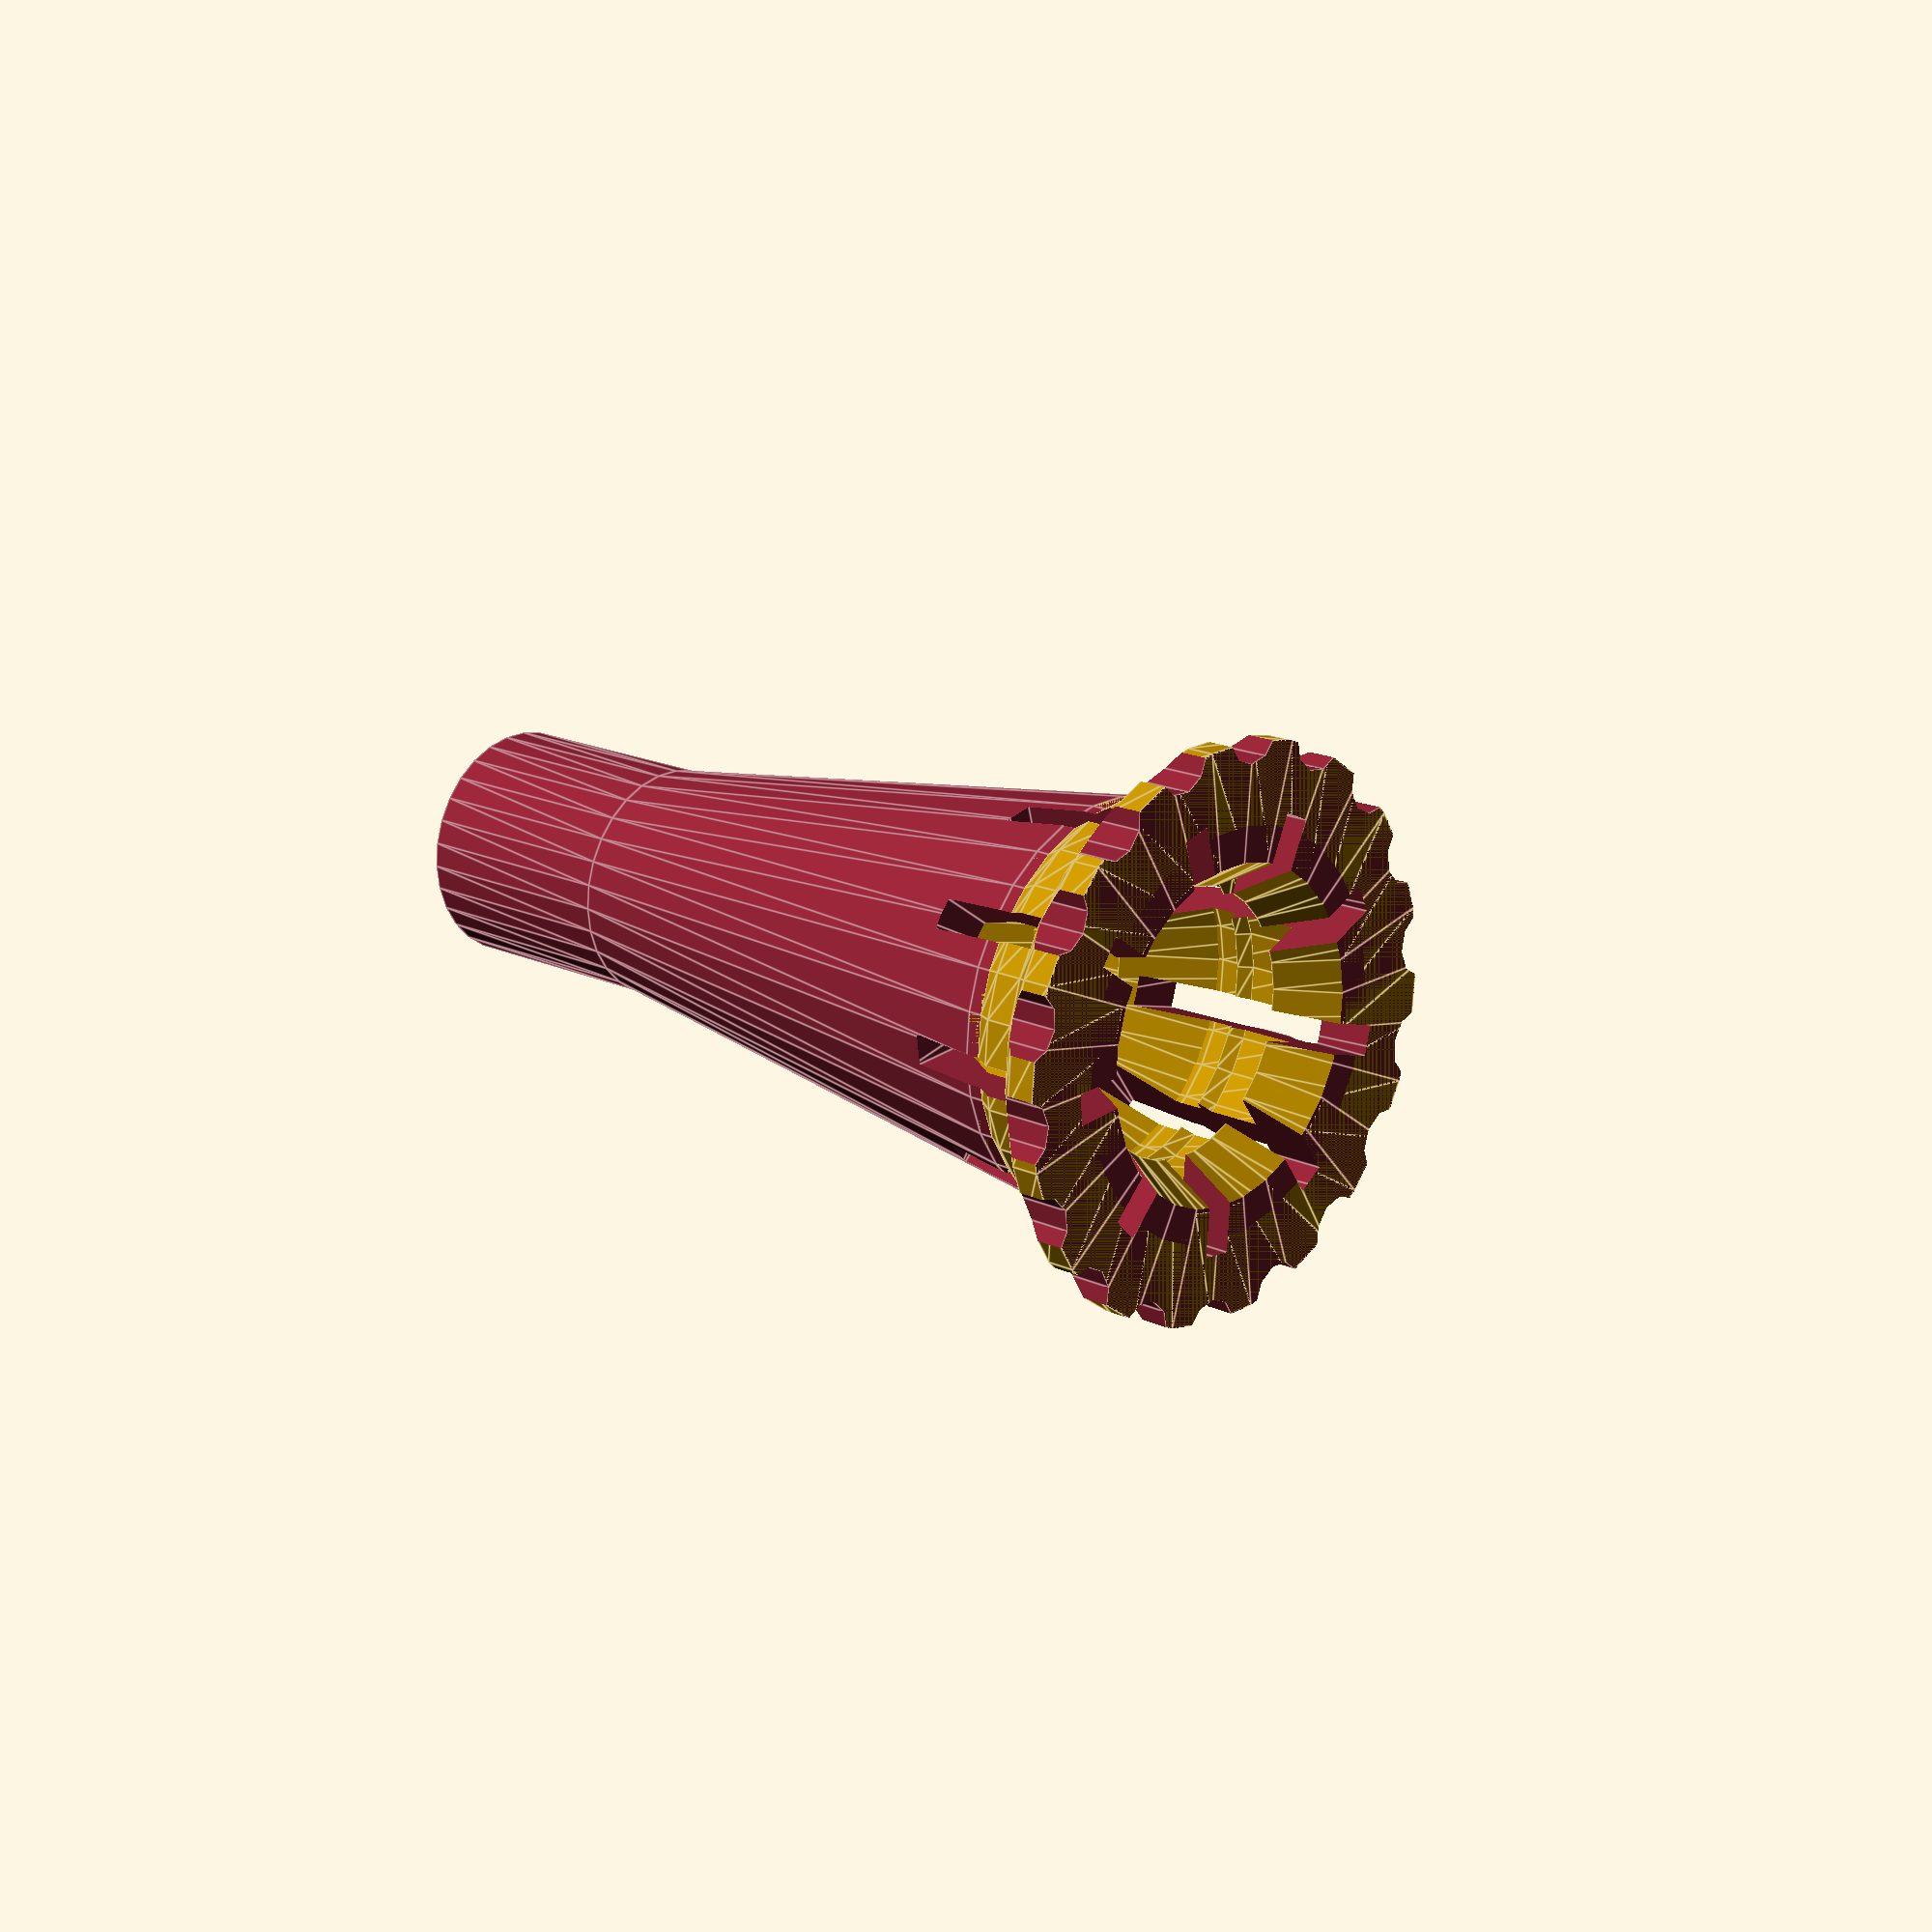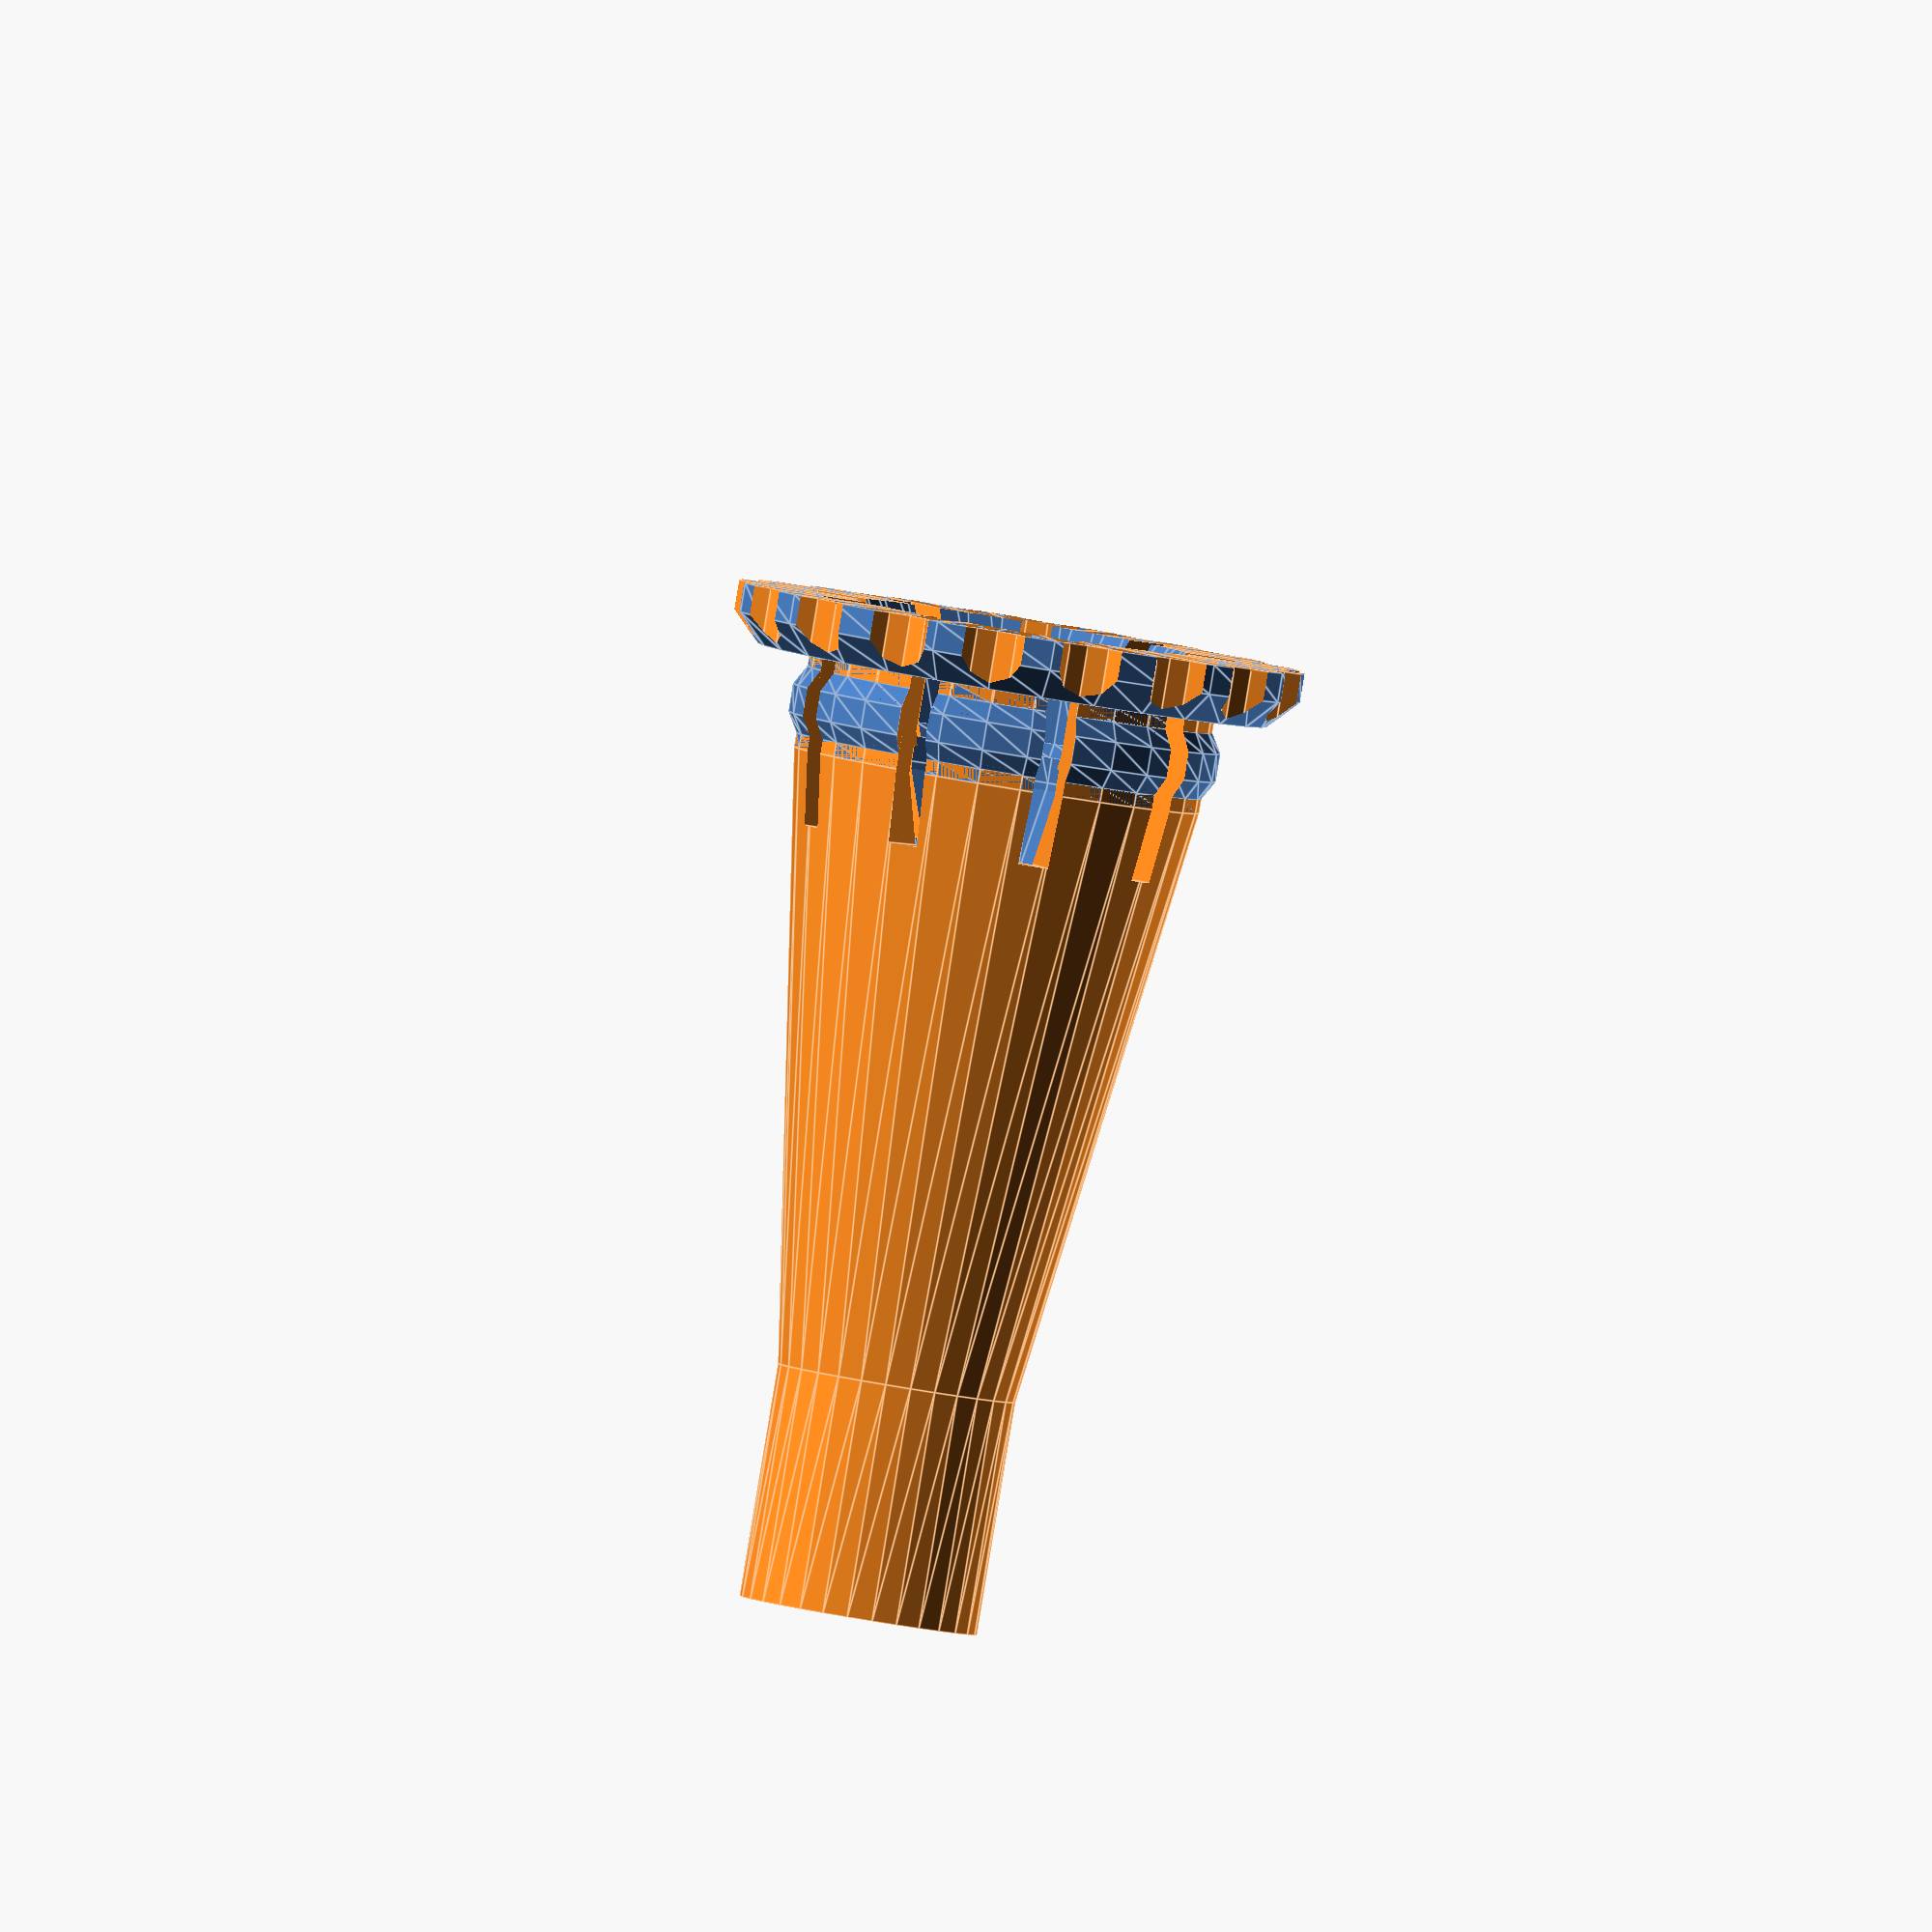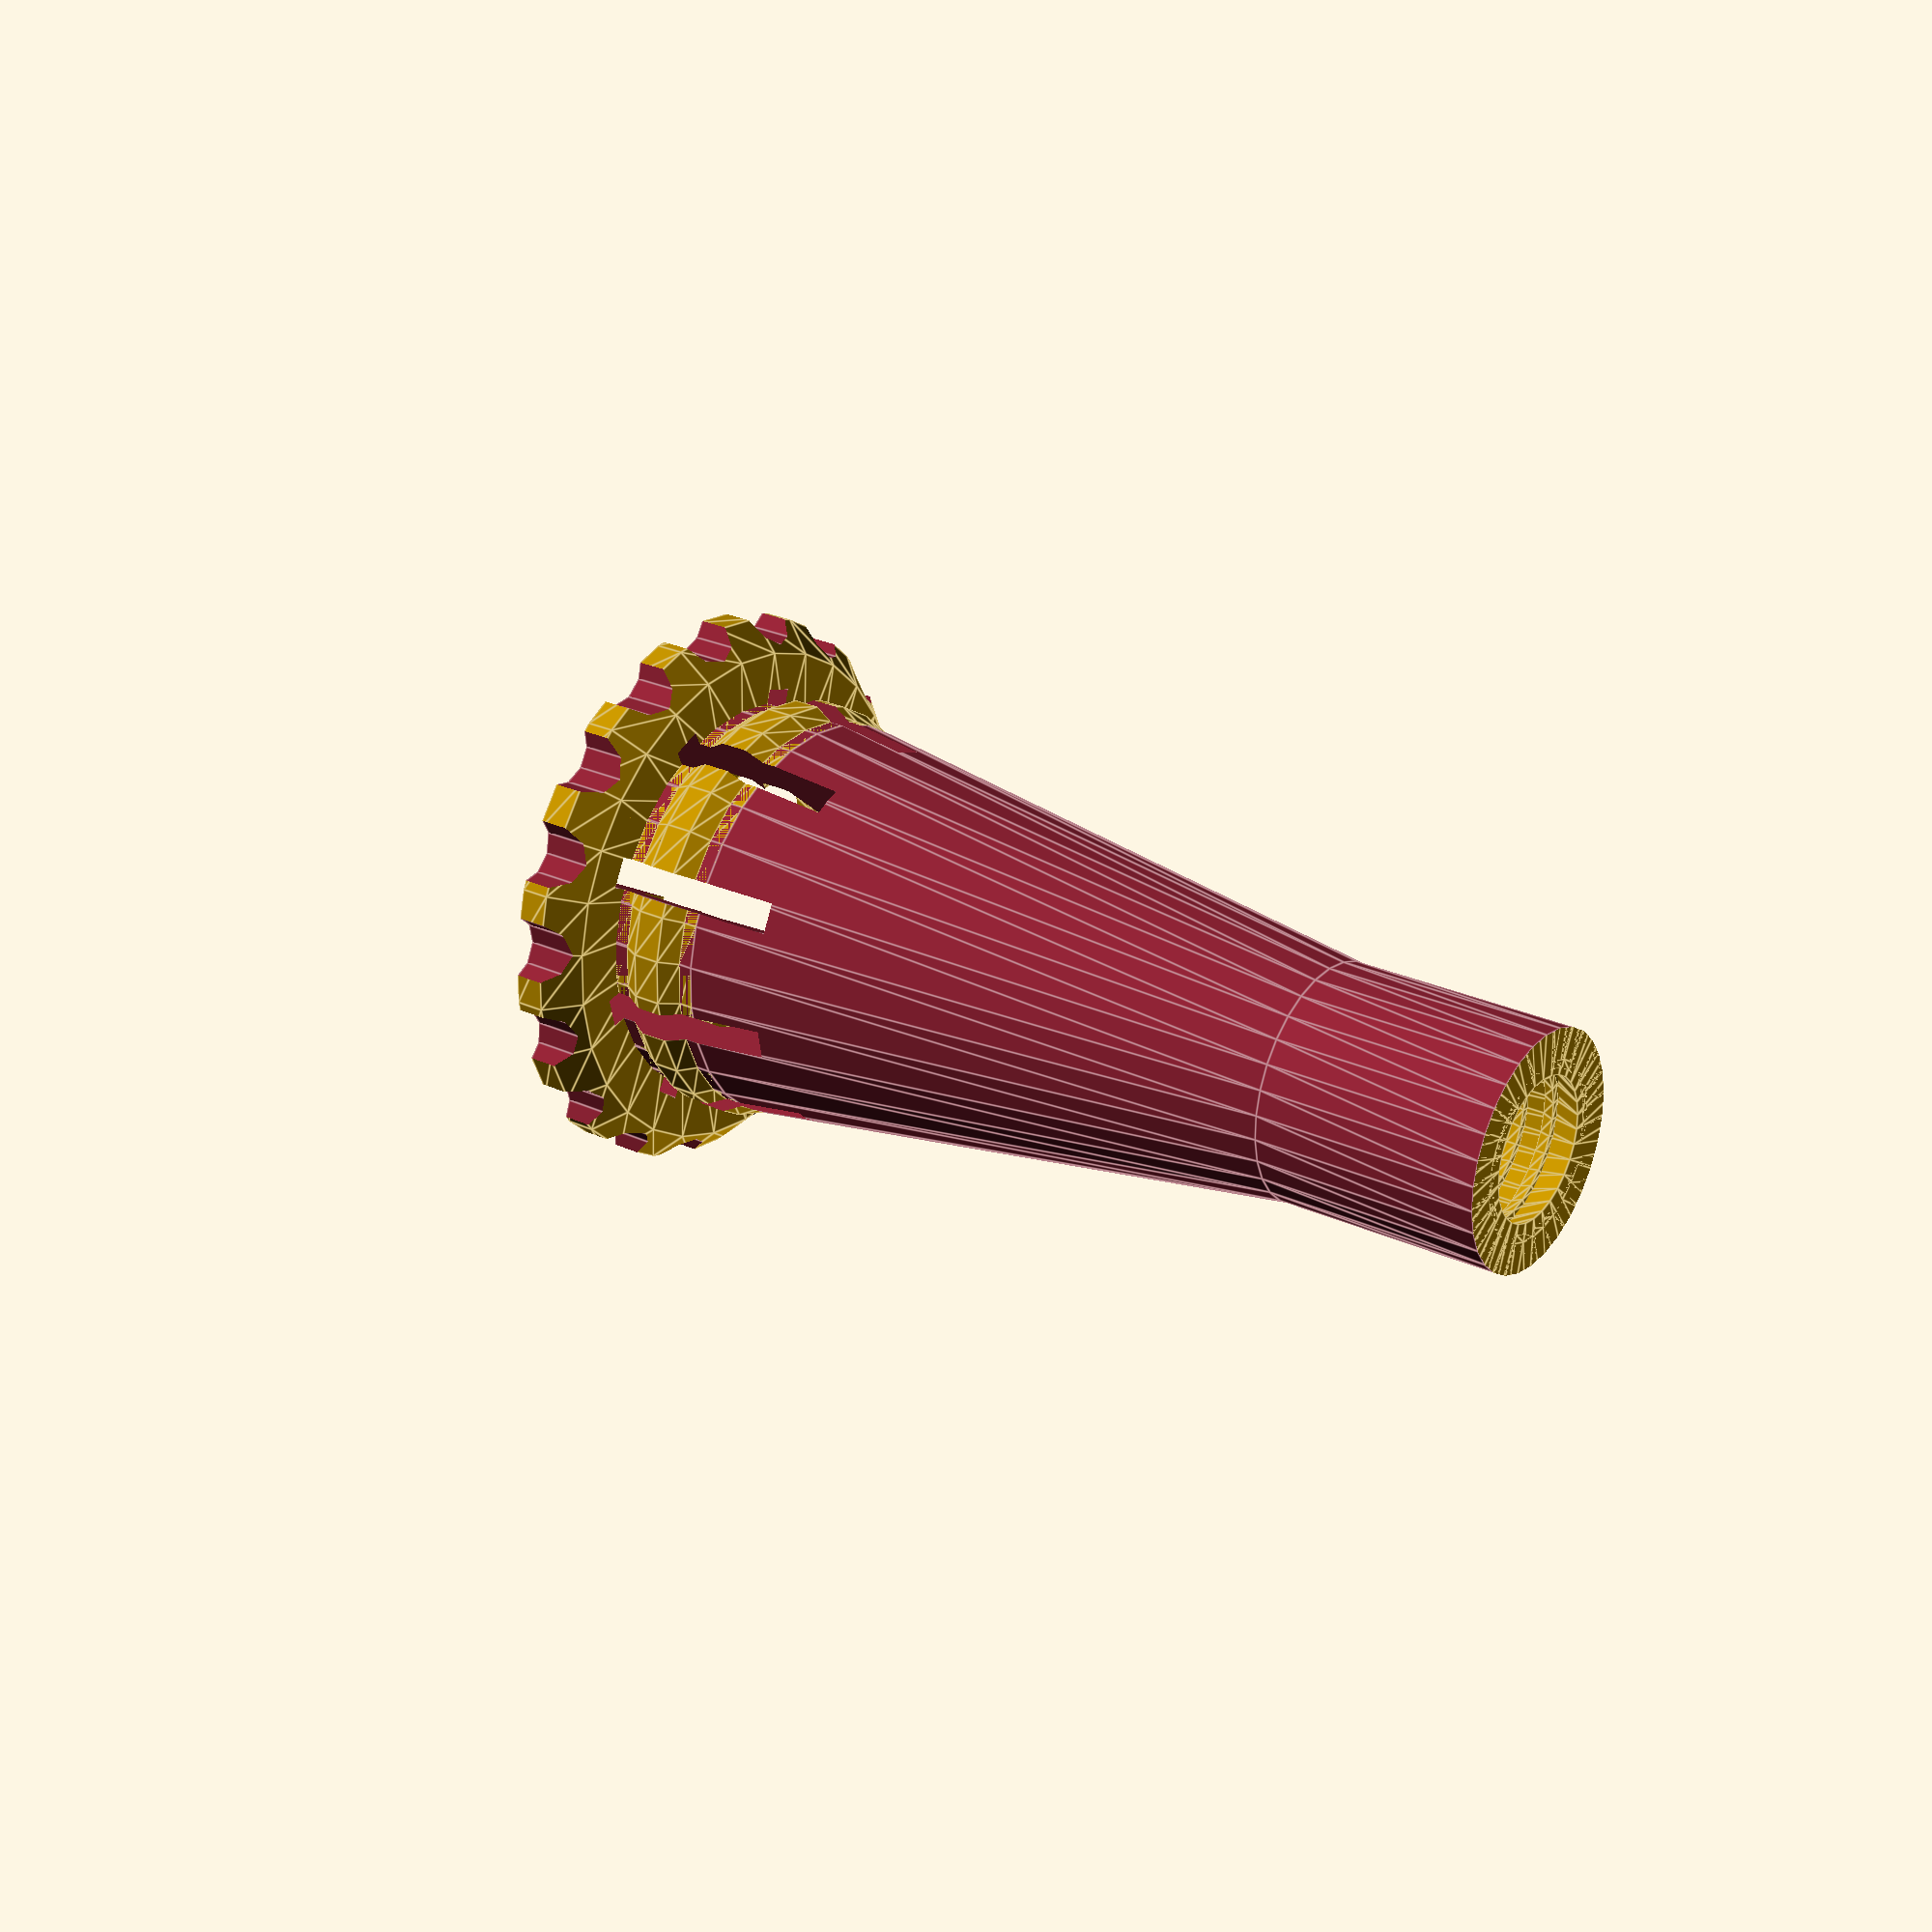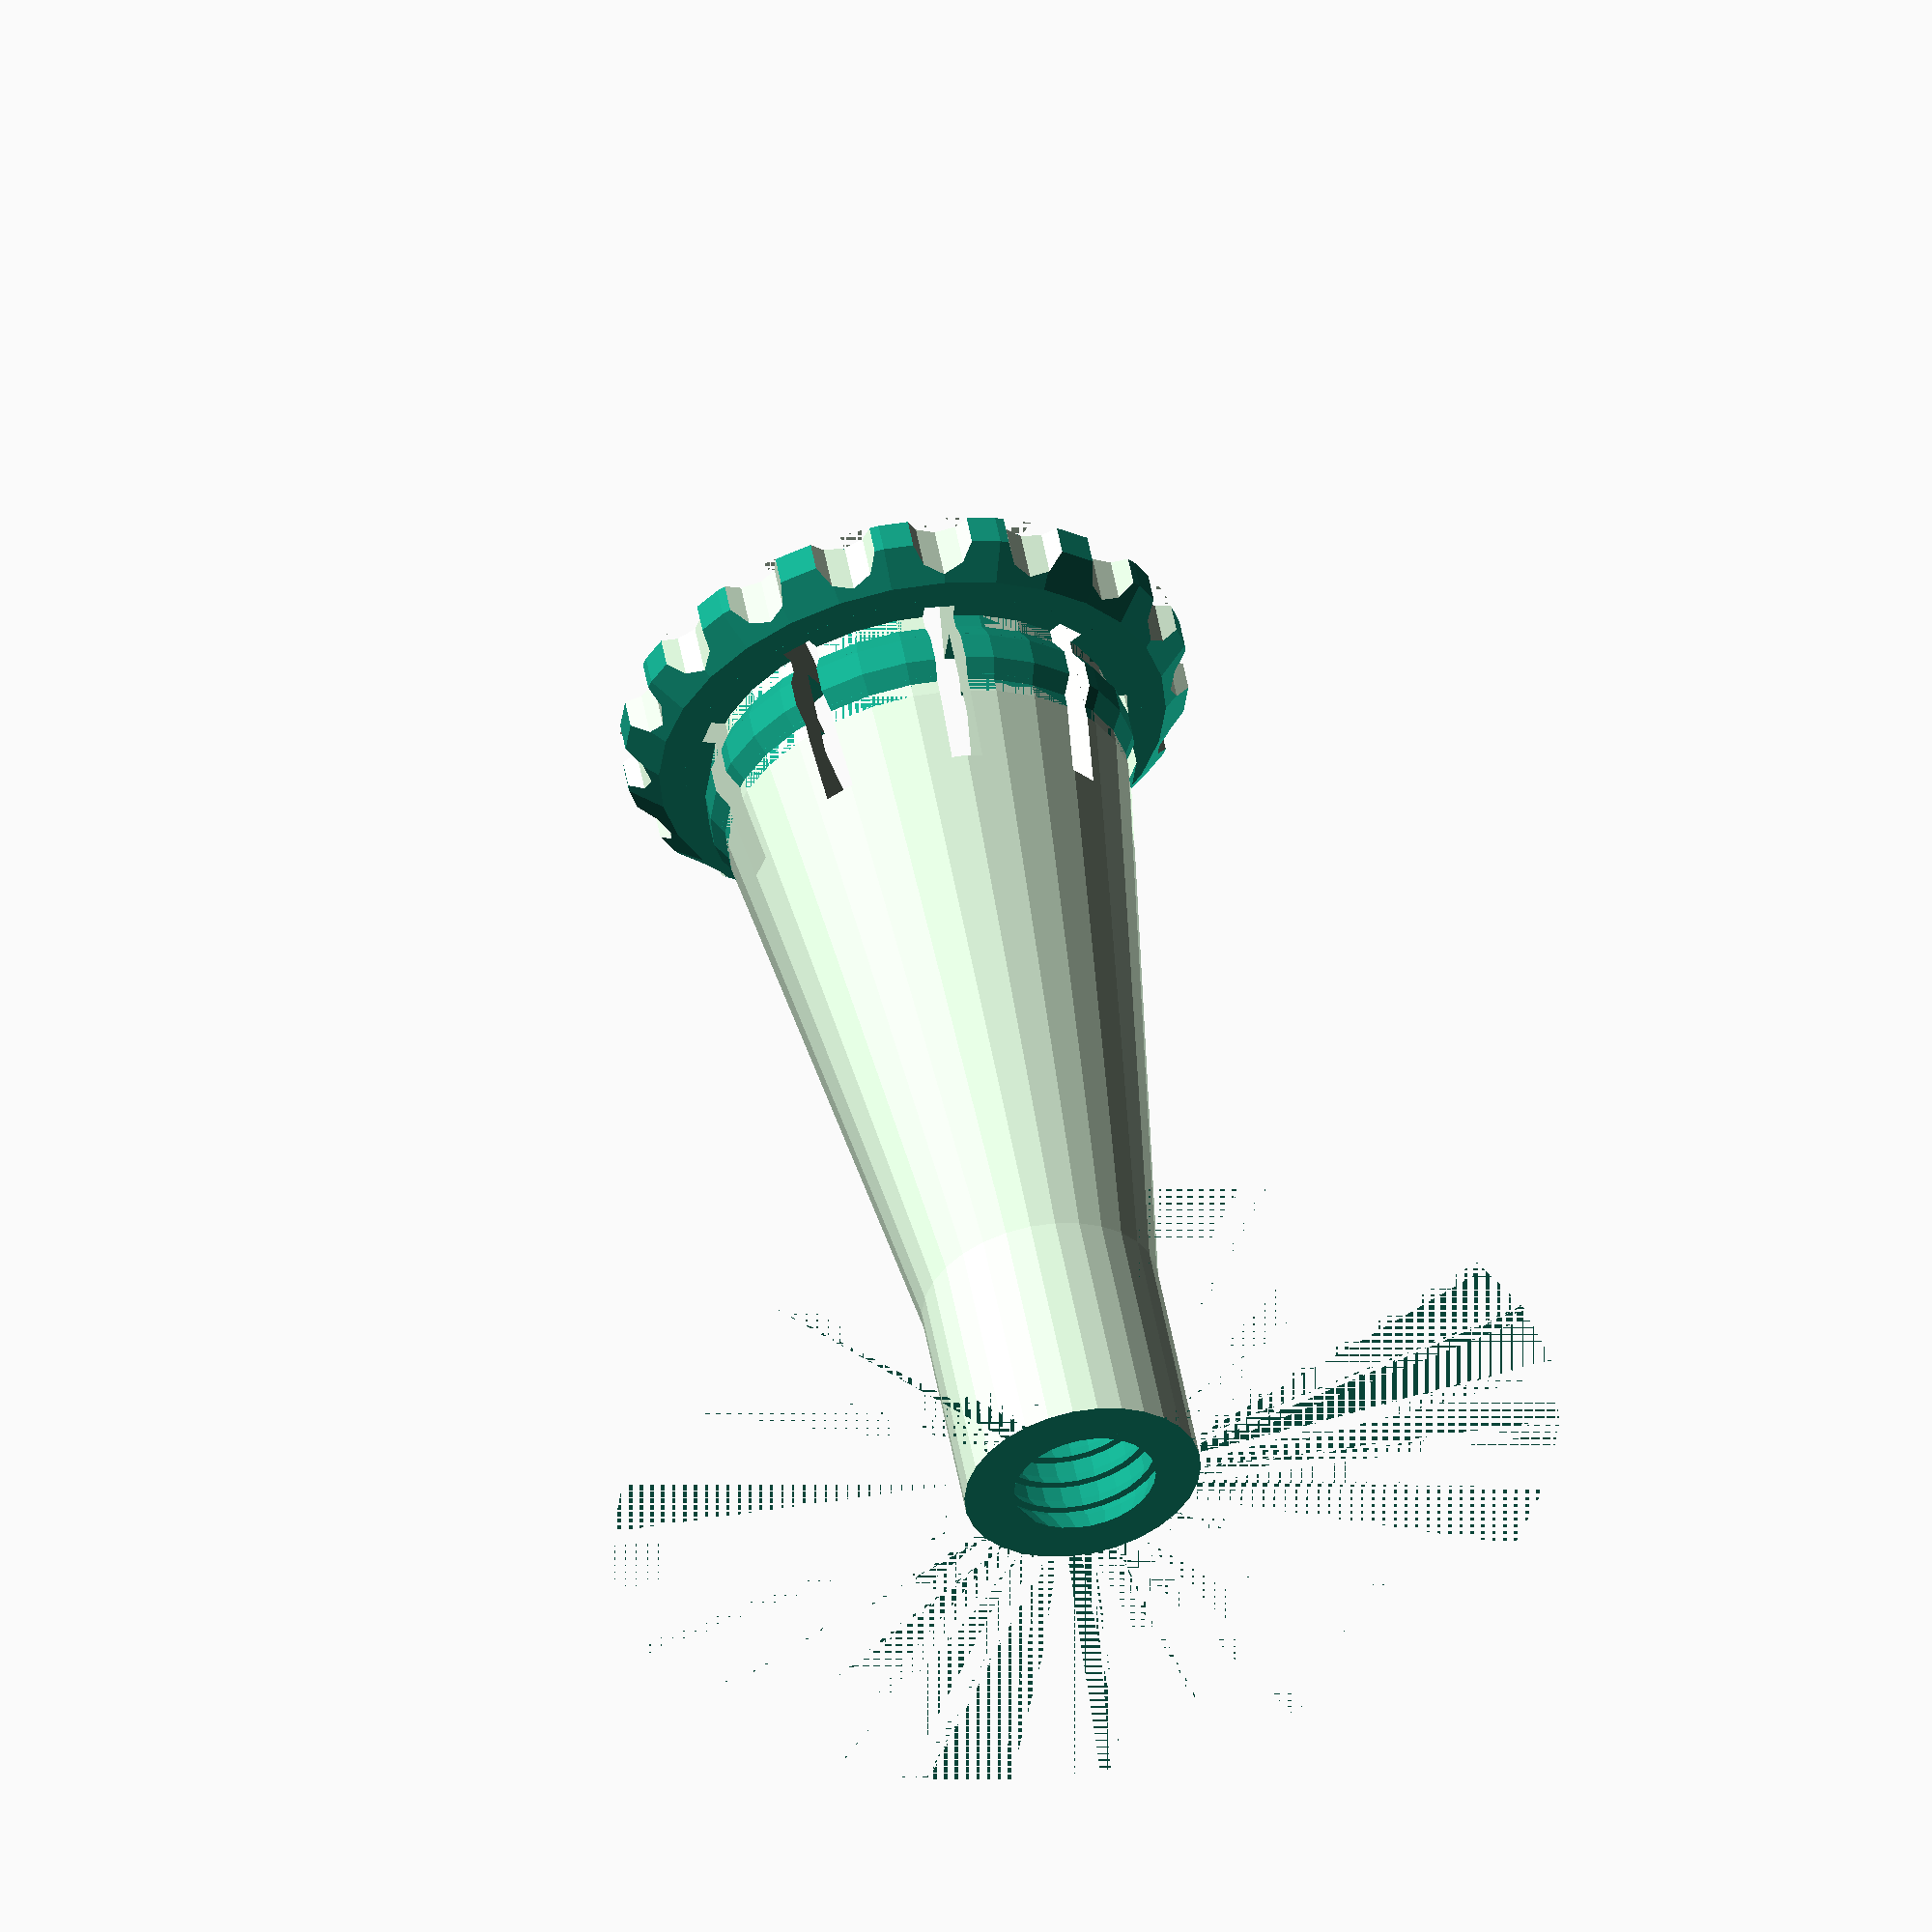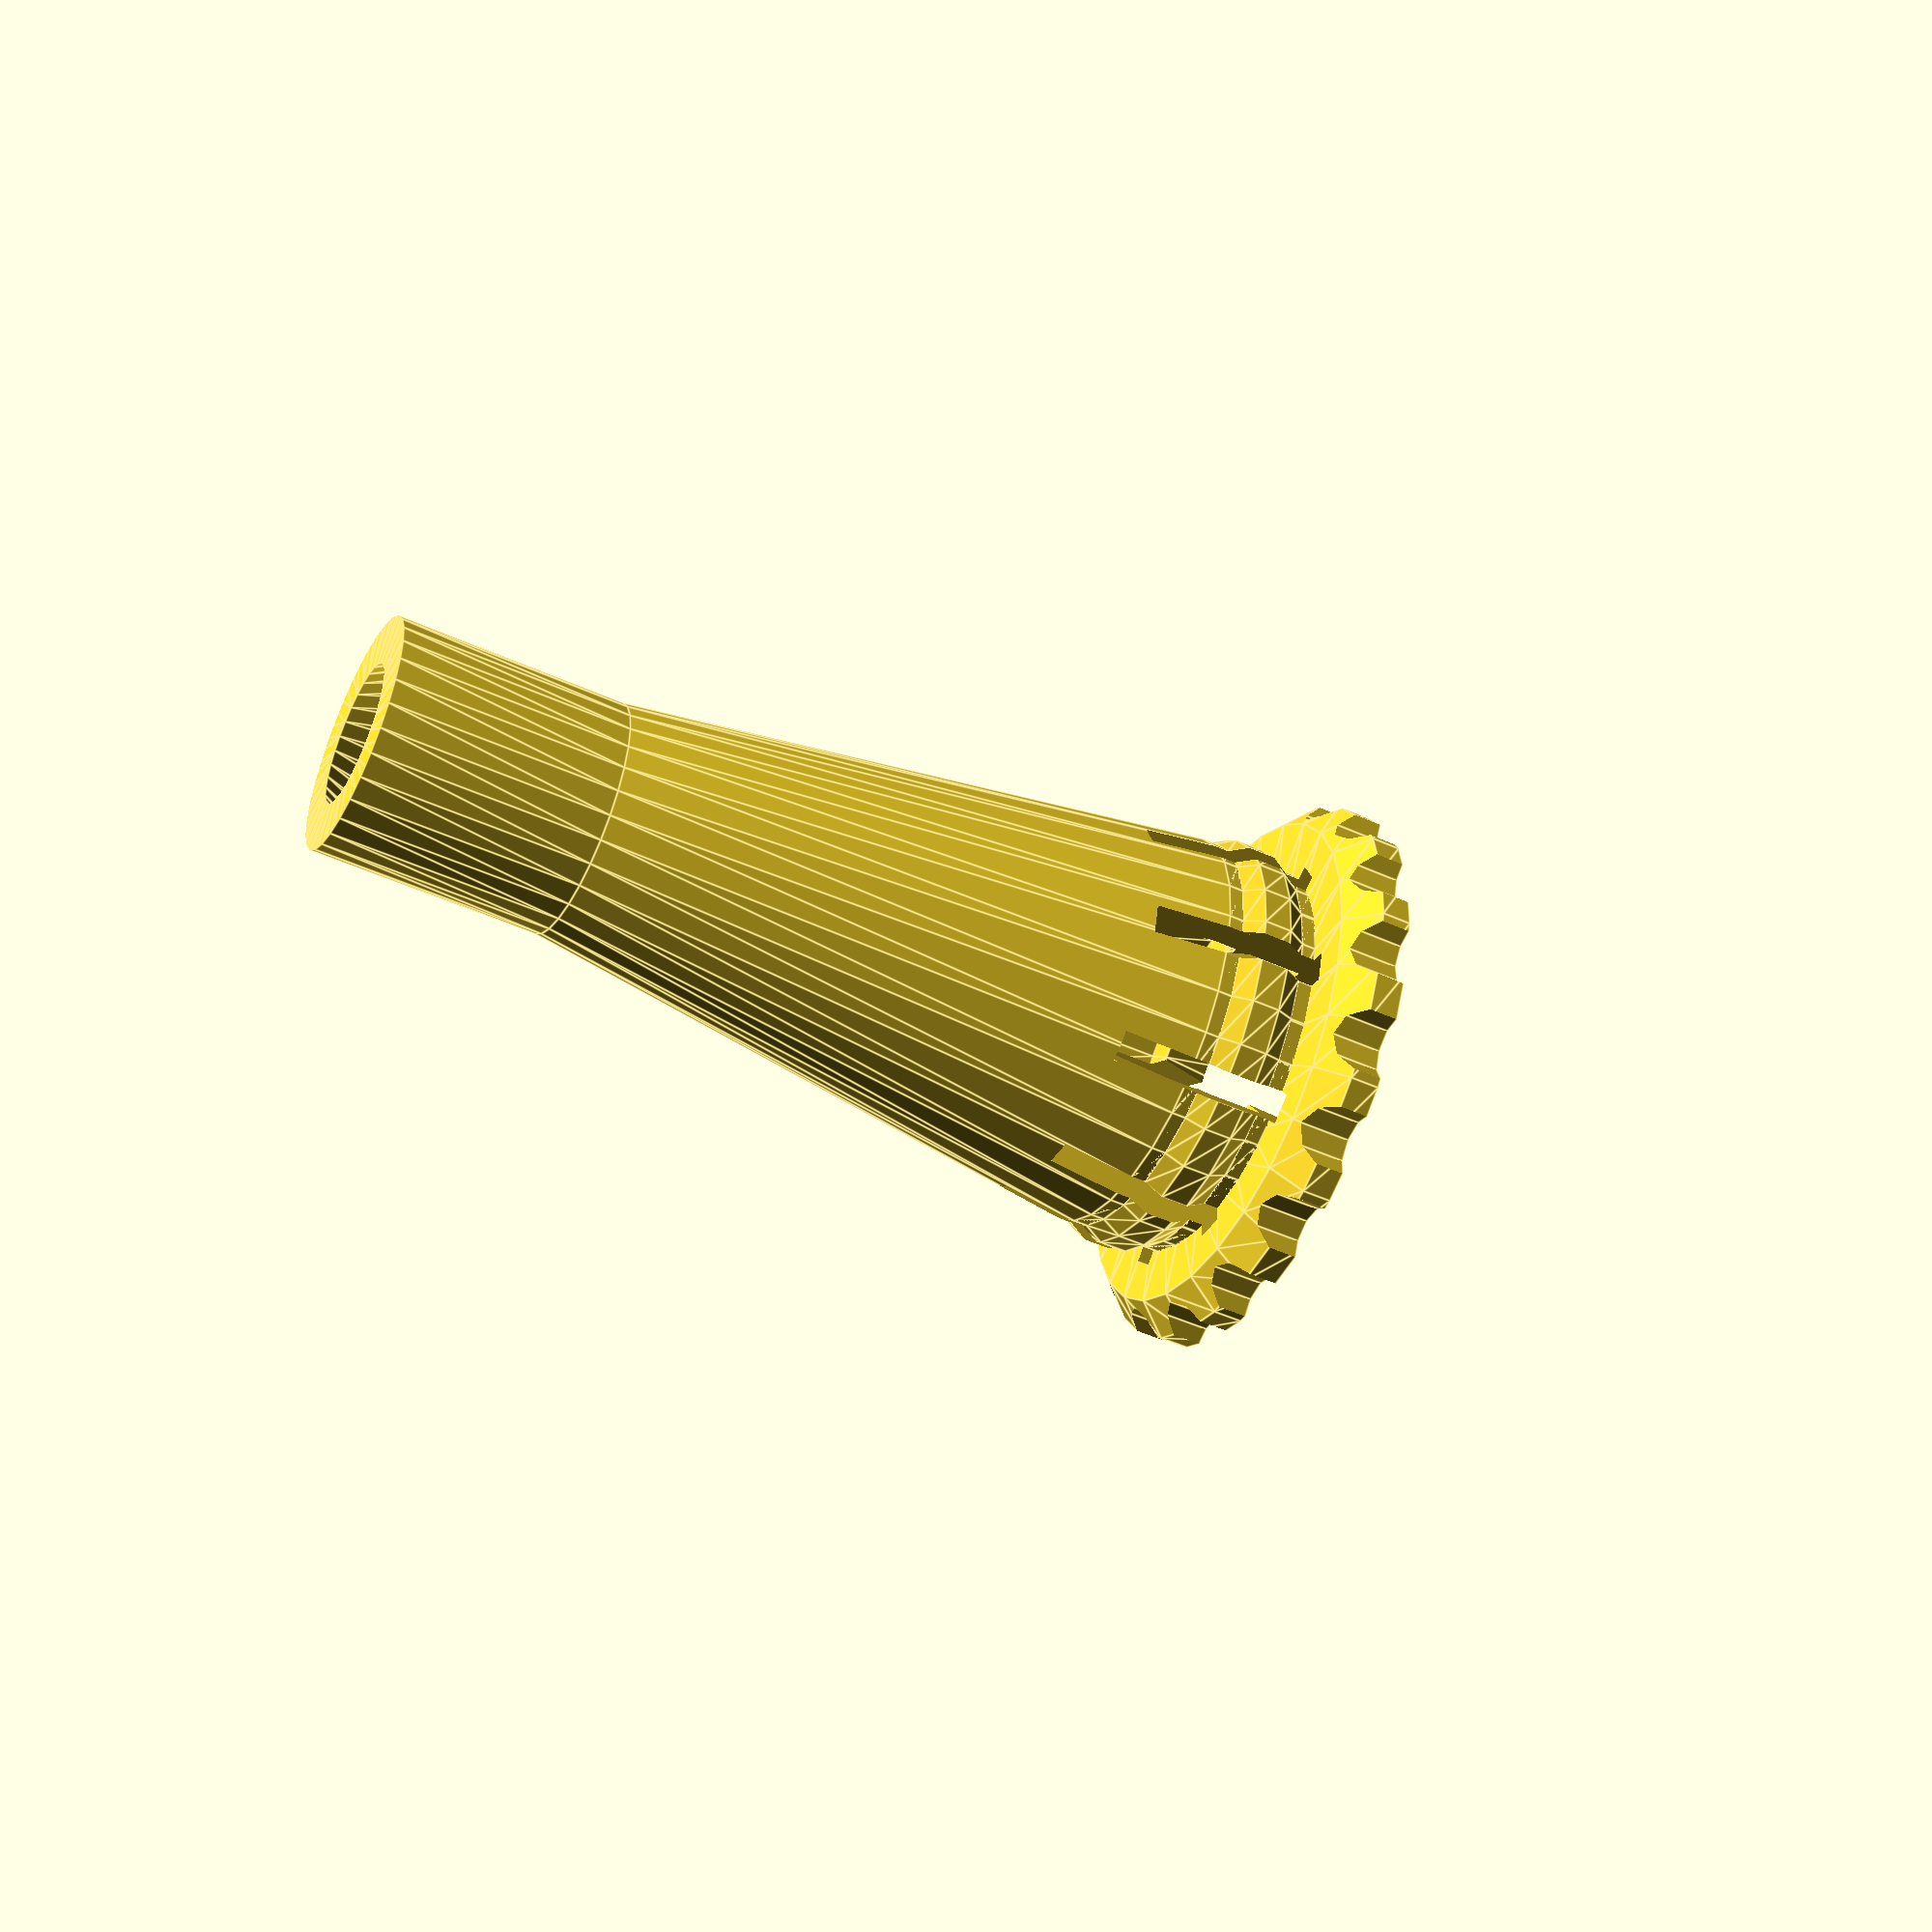
<openscad>
 // design of objective funnel stops for darkfield, luminance, 3D, dispersion staining etc..
// OpenSCAD file
// of all types to fit into microscope objectives from the foreseeable past.

// Giorgio Pattarini Oktober-November 2021
// Released under CC0 





//user-defined parameters---------------


/*[ Choice of model]*/

// Choose the design that fits best  into your objective. "funnels" are printed from the base upward, "tubs" from the aperture
Model="Funnel neck fit"; //[Funnel neck fit, Funnel tab flange, Funnel flush flange, Tub sleeve fit, Tub tip fit, Flat disk, Flat tab flange]


//Choice of fitting, the main contact and centering between funnel and objective
fitting="Press fit"; //[Screw thread, Press fit, Straight, Fake thread]





/*[ Body and fitting dimensions]*/

// Nominal diameter of the fitting AS MEASURED (for screw, diameter of male thread)  (for press fit, inner diameter of the bore to fit)
fit_diam_nom=15.1;

// Tweak the fitting diameter to get optimal fit ( use zero for the first print trial) (change it for looser or tighter fit, +0.2 mm makes it larger, therefore tighter)  (by default: Thread and Straight are designed with nominal diameter. Press-fit has built-in 0.2mm extra diameter)
fit_diam_tweak= 0.001;

// Pitch of the screw thread in case(most common is 0.5 mm)
passo_vite=0.51;  //italian because the english is already in use


//Funnel total height (it is 0 for flat ) (does not include base thickness)
funnel_height=33.3;


// Outer diameter of the funnel tip (will get overridden by fit diameter for flat and tip-fit models)(0.1 for automatic) 
tip_diameter=0.1;

// Heigth of the tip, (will override total height if larger) (is overridden only for tip-fit tub, by minimum fit height) (0.1 for automatic) 
tip_height= 0.1; // heigth tip

// Outer diameter of the funnel base tube (may get overridden if there is no space)(0.1 for automatic) 
tube_diameter= 0.1;

//Height of the tapered cone (funnels only)(leave 0.1  for auto) (put zero for a step)
cone_height=0.1;

// Diameter of the base flange (only for funnel models) (0.1 for auto, +3mm step)
flange_diameter=0.1;

// Thickness of the base flange for funnel models (also tot thickness for flat models)
flange_thickness=2.1;




/*[Type and dimensions of the stop]*/

// Type of stop (some designs are available only for flat-printed aperture)
tip="Standard"; //[Standard, Half Moon, Center stop,Stop that removes all aberrations, Ohers ]

//  Main stop diameter (will be overridden if smaller than available diameter, and also baffling may chime in ) (0.1 for automatic, will set the maximum)
main_aperture_diameter=5.1;
;
// Main stop off-center, for oblique illumination and 3D imaging (leave 0 for centered)
main_aperture_off_center=0.1;
// inner stop disk diameter , for inverted darkfield aka luminance contrast 
inner_stop_disk_diameter= 2.1;
// Inner stop disk off-center, for oblique illumination
inner_stop_center_offset=0;
// Half moon stop coverage, 0 is half
moon_phase=0.1;
// Rotate the off-center of secondary stops wrt primary aperture off-center direction
angle_stops=0;




/*[Baffling]*/

//  Size of small baffles (they may restrict the desired aperture, put 0 to get rid of them)
small_baffles_size=0.3;
// Number of big baffles (put 0 for no main baffles)
baffleantall=5; 
// Open optical diameter of the main baffle at the flange, (if left to 0.1, diameter gets generated automatically )(may get overridden if there is not enough space)
flange_baffle_diameter = 0.1; //


/*[Interchangeable funnel cap]*/

// For funnel models only, tip can be integrated (one piece, more solid) or separated (interchangeable, more options, neater aperture) 
tip_style="Fixed tip"; //[Fixed tip, Interchangeable tip]

// For Interchangeable tip funnels, choose what to print
inter_print="One base and one tip"; //[ "One base and one tip", "Base only", "Tip only"]

// adjust the interference between base and tip so it fits right (acts on caps)
cap_fit_angle=3;




/*[Render and print tweaks]*/

// Cuts half of the body so the inside is visible 
cross_section="Full body";//[Full body, Cross section]

//build geometries slightly larger to avoid issues in intersections and differences
 overmaterial=0.001; 
 
 // render quality, number of divisions in rotations, global $fn (higher, smoother 3D, but longer processing time)(12 crude)(30 normal) (60 fine)
divs= 30; //  

// screw design, circumferential step (heavily affect processing time) (1mm is ok )
screw_resolution = 1.1;  // in mm
// unknown tweak with unknown results
cylrad=7.5;



/*[ Geometry tweaks]*/


// Normal wall thickness of the parts (funnel walls, tabs etc have this thickness by default)(1.5mm robust, 1 mm normal, 0.5mm risky)(wall thickness may reduce inner aperture diameter)
wallth_normal=1.1;
//Use wallth for most modules
wallth=wallth_normal;

// max overhang angle, for FDM 3D printing (it affects shape, baffles, etc) (30, safe) (45, ok) (60, risk of printing defects) (90, printer or software crash) ( >90 , tachions)
maxoverhang=30;
overhang=maxoverhang;
rake_overhang=tan(90-maxoverhang);

// number of braces supporting the stop(spiders)(only for aperture printed down)(otherwise 4 spiders & no discussions)
spidernumber=3;

// width spiders, to make them as thin as possible
wspider = 0.8;

// the spider can be made curved, to smooth out diffraction spikes (works only for bottom print and if the stop button is centered with the aperture)
spider_curve="Curved"; //["Curved", "Straight"]

// for bottom print, the edge of apertures can be made recessed so comes out better from the print (otherwise are printed directly on the plate)
aperture_recess="Recessed edge"; //["Recessed edge", "Front edge"]






/*[Fitting tweaks]*/

// Tweak the size of the relief cuts for press fit models (Large, 1 makes for better print and fit, but takes space, 1/2 takes half space, 0 no cuts)
pressfit_cut_size=1; //[1, 0.7, 0]

// Tweak the standard interference for press fit models (0.2 mm recommended)
pressfit_interference_diameter=0.2;

// changes the position of the notches for screwing
notch_override=0.01;


// fitting ring
// Tweaks of the fitting ring:  total height of the fitting tab block (0 for automatic, the minimum to have some fit) (to remove the fitting tab altogether, choose "straight fit" above) (if shorter than the Auto, will remove relief and rake)
ring_height_override=0;
// Rake angle of the fitting tab (0 for automatic, the rake_overhang angle)
tab_rake_override=0;
// relief of the fitting tab, in both direction (here zero means zero)
tab_relief=0.5;
//moves up and down the fit tab wrt its auto position
tab_height=0;
// makes the fitting tab of different thickness, (extra radius wrt supporting ring)(0 auto)
tab_thickness_override=0.0;



 








/*  [Make an array of pieces]

// number of stop diameters  (it generates several caps together with the funnel) put 0 for no caps, With 1, it makes the minimum
rcapsteps=4;
// minimum radius of the central stop
rcapmin=1; 
// maximum radius of the central stop
rcapmax=3; 
// The central stop can be off centered, Here how many offset caps will print
offcapsteps=1;
// minimum off center of the central stop, Leave zero for centered stop
offcapmin=0; 
// max stop offset, distance from center
offcapmax=1; 

*/


 // end variables--------------

{// Geometry drawings and calculations----------------------------


{  // Drawings   
    /* 
  
                 _
                |_| minimum wall thickness
    
|    
|
+ center axe - Half-section profile views 
| 
|  
    
      - STANDARD FUNNELS - 
    
 _               ____                   _
|    aperture_or-\   |-tip_rad_build     |tip_height_build
|                 \  |                   |
|                  | |                  _| 
|                  \ \-(taper cone)
|tot_height_build   \ \ 
|                    | |-tube_rad_build
|                    | |   
|                    | |__|fit_ring_rad_in        _
|                    | |  | |                      |fit_ring_height_build
|                    | |  | \                      |
| fit_bore_rad_build-| |  |  |-fit_rad_out         |
|                    | |  | /                      |
|                    | |  |-fit_ring_rad_out       |
|_                   | |  | |__________           _|        _
   baffle_flange_rad_build|_| |  |            |                     |flange_height_build
                    \__|__|____________|-flange_rad_build   _| 
    
 
 
   
    - TIP FIT FUNNEL -
  
 _                  ___
|   baffle_flange_rad_build\  |
|                    | |-tube_rad_build
|                    | |
|                    / /
|                   / /                   __ tip_height_build
|tot_height_build   | |                    _|
|                   | |                     |fit_ring_height_build
|fit_bore_rad_build-| \                     |
|   fit_ring_rad_in-|  |-fit_rad_out        |
|                   | /                     |
|                ___| |-tip_rad_build       |
|_  aperture_or-/_____|-fit_ring_rad_out  __|             
  
 
 
 
 
    - SLEEVE FIT FUNNEL- 
    
 _                  ___
|  baffle_flange_rad_build-\  |                 
|                    | |-tube_rad_build    _
|                    | |-fit_ring_rad_out   |fit_ring_height_build
| fit_bore_rad_build-| \                    |
|    fit_ring_rad_in-|  |-fit_rad_out       |
|                    | /                    |
|                    | |                   _|
|                    / /
|                   / /                 _ 
|tot_height_build   | |                  |tip_height_build
|                   | |                  |
|                   | |                  |
|                   | |                  |
|                   | |                  |
|                ___| |-tip_rad_build    |
|_  aperture_or-/_____|                 _|   
  
  
 
 
           - FLAT DISK -    
    
    
            tube_rad_build-| |-fit_ring_rad_in
 _                        _____
|                        | | | |
|                        | | | |                   _
|tot_height_build        | | | |                    |fit_ring_height_build
|                        | | | \                    |
|     fit_bore_rad_build-| | |  |-fit_rad_out       |
|                    ____| | | /                    |
|_      aperture_or-/__________|-fit_ring_rad_out  _|




           - FLANGED DISK -
   
   
           tube_rad_build-| |-fit_ring_rad_in    
                         _____                    _ 
                        | | | |-fit_ring_rad_out   |fit_ring_height_build
     fit_bore_rad_build-| | |  \                   |
                        | | |  |-fit_rad_out       |
                        | | |  /                   |
                        | | | |________     _     _|    
                   _____|              |     |
      aperture_or-/____________________|    _| flange_height_build
                        

  
    
    */  
}

{// Dimension calculations
    echo();
    echo("------- Construction dimensions: -------");   
    echo(Model);
    echo(fitting);
    echo(tip);
    
{// fit rings
//  checks the type of fitting and determines the diameters and sizes of the fit tab, with global variables & horrible formatting
      //the screw thread needs an outer diameter as fit, supporting tube diameter matching the female thread inner with pointy tips; heigth such that makes at least two full threads
      // The press fit is made with some interference, 0.4mm tab depth, 1mm tab height
      // The straight fit is made at build diameter and height as minimum thickness
    
//   external radius to fit in the bore or female thread
    fit_diam=fit_diam_nom + fit_diam_tweak;

    fit_rad_out=   
    (fitting=="Press fit")  ?
    (1/2)*(fit_diam+pressfit_interference_diameter)
    :
    (1/2)*fit_diam;
    
    echo("Build fitting diameter:  ", fit_rad_out*2, "mm"); 
    

        
// radius of tube supporting the ring
    fit_ring_rad_out=
    (tab_thickness_override!=0)?
    fit_rad_out-tab_thickness_override
    :
    (fitting=="Screw thread" || fitting=="Fake thread")   ?
    fit_rad_out - 0.86603 * passo_vite -overmaterial
    :
    (fitting=="Press fit")      ?
    fit_rad_out-0.4
    :   
    fit_rad_out;
    
    
    fit_ring_rad_in=fit_ring_rad_out-wallth;
  
// rake of the tab
    fit_tab_rake=
    (tab_rake_override!=0)?
    tan(90-tab_rake_override)
    :
    rake_overhang;  

// height of the tab (the portion at full diameter)
    fit_tab_height=  
    (ring_height_override!=0)?
    ring_height_override-2*(tab_relief + fit_tab_rake*(fit_ring_rad_out-fit_rad_out))
    :
    (fitting=="Screw thread")   ?
    2*passo_vite
    :
    (fitting=="Fake thread" )   ?
    2*passo_vite
    :   (
    fitting=="Press fit")  ?
    1
    :
    wallth;
    
    


    fit_ring_height_build= fit_tab_height + 2*(tab_relief + fit_tab_rake*(fit_rad_out-fit_ring_rad_out));
    
    echo("Build height of fitting assembly:  ", fit_ring_height_build, "mm");
   

}//end fit rings------------------------------------------


{// bores heights for the tubes and tips

//  max available inner optical bore radius, as restricted by the fitting ring
    // in most cases can go until the fitting
    // for some press fit, need to accomodate the flexing tab and its cut
    //also if the tube diameter is user defined, may restrict it

    fit_bore_rad_build=
    ( (Model=="Funnel tab flange" || Model=="Funnel flush flange" || Model=="Flat disk" || Model=="Flat tab flange")&&( fitting=="Press fit"))?
        (tube_diameter==0.1)? 
        fit_ring_rad_in-wallth*(1+pressfit_cut_size)
        :
        min(tube_diameter/2, (fit_ring_rad_in-wallth*(1+pressfit_cut_size)))
    :
    (Model=="Tub tip fit" || Model=="Tub sleeve fit")?
        fit_ring_rad_in          
        :
        (Model== "Funnel neck fit" || tube_diameter==0.1)?
        fit_ring_rad_in
        :
        min(tube_diameter/2, fit_ring_rad_in);
     
    tube_rad_build=
    ( Model=="Tub tip fit")?
    max(tube_diameter/2, fit_ring_rad_out)
    :
    fit_bore_rad_build+wallth;
    
   
  if( tube_rad_build<tube_diameter/2)
    {
        echo("Tube diameter overridden by max fit diameter");       
        echo("Wanted tube diameter:  " ,tube_diameter, "mm");
    } 
    echo("Build  tube diameter:  ", 2*tube_rad_build, "mm");
      
// available outer diameter for the tip
    
    tip_rad_build=
    ( Model=="Tub tip fit")?
    fit_bore_rad_build+wallth
    :
    (tip_diameter==0.1)?
        min(tube_rad_build, main_aperture_diameter/2 + wallth+0.5+main_aperture_off_center)
        :
        min(tip_diameter/2, tube_rad_build);

if((tip_diameter!=0.1) && (tip_diameter!=2*tip_rad_build))  
    { 
        echo("Wanted tip diameter overridden by fitting diameter");
        echo("Wanted tip diameter:  " ,tip_diameter, "mm");  
    }
    echo("Build_ tip diameter:  ", tip_rad_build*2, "mm"); 
        
        
// for the Tub fit models, tip height overrides total height
// for all other models, the opposite
//fit ring height always overrides
// for Interchangeable tip models, needs at least 5* wall thickness tip height to fit the clamping mechanism

      
    tot_height_build=
        (Model=="Tub tip fit")?
         max(funnel_height, tip_height, fit_ring_height_build)
         :
         (Model=="Tub sleeve fit")?
            max(funnel_height, tip_height + fit_ring_height_build + rake_overhang*(tube_rad_build-tip_rad_build))          
            :
            max(funnel_height, fit_ring_height_build );
       
    tip_height_build=
        (Model=="Tub tip fit")?
        max(tip_height, fit_ring_height_build)
        :
        (tip_style=="Interchangeable tip")?
               min( max(5*wallth, tip_height), tot_height_build)
                :
        (tip_height==0.1)?
            tot_height_build/4
            :
        min(tip_height, tot_height_build);
        

 
    if(tot_height_build!=funnel_height)  
    { 
        echo("Wanted tot height overridden");
        echo("Wanted tot height:  " ,funnel_height, "mm");  
    }
    echo("Build_ tot heigth:  ", tot_height_build, "mm"); 

    if(tip_height_build!=tip_height)  
    { 
        echo("Wanted tip height overridden");
        echo("Wanted tip height:  " ,tip_height, "mm");  
    }
    echo("Build_ tip heigth:  ", tip_height_build, "mm");  
       
              
// Determines the main aperture DIAMETER of the funnel, either user defined or auto with a tiny 0.2mm baffle, overrides the user defined if too small 
        aperture_od=  
        (main_aperture_diameter==0.1)?
        2*(tip_rad_build-wallth - 0.2 ) 
        :
        min(main_aperture_diameter, 2*(tip_rad_build-wallth - 0.2 )) ;
        
    if( main_aperture_diameter>aperture_od)
    {
        echo("Aperture overridden by max tube diameter");       
        echo("Wanted aperture__ :  ",main_aperture_diameter, "mm");
    } 
    echo("Build max aperture:  ", aperture_od, "mm");
        
// Determines the radius of the main baffles, either auto (start with aperture then rake 1/10 or 0.2mm baffle on top if less) or user defined

    baffle_aperture_rad_build=
    (tip_style=="Interchangeable tip")?
    min(aperture_od/2+ abs(main_aperture_off_center), (tip_rad_build-wallth - 0.2 ))
    :
    aperture_od/2;


    baffle_flange_rad_build=
    ((tip_style=="Interchangeable tip" )&&(flange_baffle_diameter==0.1) )?
        min(baffle_aperture_rad_build+ (1/15)*tot_height_build ,tube_rad_build-wallth-0.2)
    :
    (flange_baffle_diameter==0.1 )?
    min(baffle_aperture_rad_build + (1/15)* tot_height_build, tube_rad_build -wallth-0.2)
    :
    min(flange_baffle_diameter/2,tube_rad_build -wallth-0.2) ;

    echo("Build aperture baffle diameter:  ", 2*baffle_aperture_rad_build, "mm"); 
    
    if( baffle_flange_rad_build<flange_baffle_diameter/2)
    {
        echo("Mac baffle diameter overridden by max tube diameter");     
        echo("Wanted base baffle diameter:  ",flange_baffle_diameter, "mm");
    } 
    echo("Build base baffle diameter_:  ", 2*baffle_flange_rad_build, "mm");             
  

// base flange overrides, thickness and diameter
// minimum diameter the supporting tube, thickness wallth, or need rake for bottom-built tubs
    
    flange_rad_build=
    (Model=="Funnel flush flange" || Model=="Flat disk")?
    fit_ring_rad_out
    :
    (flange_diameter==0.1)?
        max(fit_rad_out+2.5,tube_rad_build+2.5)
        :
    max(flange_diameter/2, tube_rad_build, fit_ring_rad_out);
    
    if((flange_diameter!=0) && ((2*flange_rad_build)>flange_diameter))  
    { 
        echo("Wanted flange diameter overridden by fitting diameter");
        echo("Wanted flange diameter:  " ,flange_diameter, "mm");  
    }
    echo("Build_ flange diameter:  ", flange_rad_build*2, "mm"); 
   
   flange_height_build=
    (Model=="Tub sleeve fit" ||Model=="Tub tip fit")?
    max(flange_thickness, (wallth/2) + rake_overhang*(flange_rad_build-tube_rad_build+ overmaterial))
    :
   (flange_thickness==0.1)?
        (Model=="Funnel flush flange" || Model=="Flat disk")?
        0
        :           
        2
   :
   max(flange_thickness, wallth);

    if(flange_height_build> flange_thickness && flange_thickness!=0)  
    { 
        echo("Wanted flange thickness overridden");
        echo("Wanted flange height:  " ,flange_thickness, "mm");  
    }
    echo("Build_ flange height:  ", flange_height_build, "mm");


     
// for top-print models, the height needs  include conical rake from tip radius to sleeve radius; it is only auto. For bottom-print, it can be user defined
    cone_height_build=
    (Model=="Tub sleeve fit" ||Model=="Tub tip fit")?
    (tube_rad_build-tip_rad_build)*rake_overhang
    :
    (cone_height==0.1)?
    max(0, tot_height_build-tip_height_build-fit_ring_height_build)
       :
    max(0, min (cone_height, tot_height_build-tip_height_build-fit_ring_height_build));

// needs also internal cone
    cone_inner_height_build=
    (Model=="Tub sleeve fit" ||Model=="Tub tip fit")?
    (tube_rad_build-tip_rad_build)*rake_overhang
    :
    max(cone_height_build, (tube_rad_build-tip_rad_build)*rake_overhang);

    echo("Outer cone height build =", cone_height_build);
    echo("Inner cone height build =", cone_inner_height_build);

// the fitting tab height may be shifted, for the sleeve Model, or zeroed for the flush and flat
    fit_ring_zero=
    (Model=="Tub sleeve fit")?
    tip_height_build + cone_height_build + tab_height
    :
    (Model=="Funnel flush flange"|| Model=="Flat disk")?
    tab_height
    :
    tab_height;
    
    echo("Fit ring start z", fit_ring_zero);




echo(" ------- End construction dimensions --------");
echo();
        
}    // end bores        
}    // end calculations--------------------
}    //end geometry setup-------------------
{//utility modules-----------------
module crossection(){
    //cuts half of the body to make the inside visible
    if(cross_section=="Cross section"){
     
    difference(){
        children();
        rotate(90,[0,0,1])
    linear_extrude(200, center=true)
       polygon(
points=[
    [100,-100],[100,0],[-100,0],[-100,-100]]);}
}
    else {children();}
    }
    
    
     //clean everything below zero
 module clean_negative(){
     difference(){
     children();
     rotate_extrude($fn=divs)
polygon(
points=[
  [0, 0],[100,0],
    [100, -100], [0, -100],
  [0,0]
  ]
  ); 
     }}
    
} // end utility modules
    
    
{// screw design modules-----------
    
    
    
// Created 2016-2017 by Ryan A. Colyer.
// This work is released with CC0 into the public domain.
// https://creativecommons.org/publicdomain/zero/1.0/
//
// https://www.thingiverse.com/thing:1686322
//
// v2.1

// This generates a closed polyhedron from an array of arrays of points

module ClosePoints(pointarrays) {
  function recurse_avg(arr, n=0, p=[0,0,0]) = (n>=len(arr)) ? p :
    recurse_avg(arr, n+1, p+(arr[n]-p)/(n+1));

  N = len(pointarrays);
  P = len(pointarrays[0]);
  NP = N*P;
  lastarr = pointarrays[N-1];
  midbot = recurse_avg(pointarrays[0]);
  midtop = recurse_avg(pointarrays[N-1]);

  faces_bot = [
    for (i=[0:P-1])
      [0,i+1,1+(i+1)%len(pointarrays[0])]
  ];

  loop_offset = 1;
  bot_len = loop_offset + P;

  faces_loop = [
    for (j=[0:N-2], i=[0:P-1], t=[0:1])
      [loop_offset, loop_offset, loop_offset] + (t==0 ?
      [j*P+i, (j+1)*P+i, (j+1)*P+(i+1)%P] :
      [j*P+i, (j+1)*P+(i+1)%P, j*P+(i+1)%P])
  ];

  top_offset = loop_offset + NP - P;
  midtop_offset = top_offset + P;

  faces_top = [
    for (i=[0:P-1])
      [midtop_offset,top_offset+(i+1)%P,top_offset+i]
  ];

  points = [
    for (i=[-1:NP])
      (i<0) ? midbot :
      ((i==NP) ? midtop :
      pointarrays[floor(i/P)][i%P])
  ];
  faces = concat(faces_bot, faces_loop, faces_top);

  polyhedron(points=points, faces=faces);
}



// This creates a vertical rod at the origin with external threads.  It uses
// metric standards by default.
module ScrewThread(outer_diam, height, pitch=0, tooth_angle=30, tolerance=0.4, tip_height=0, tooth_height=0, tip_min_fract=0) {

  pitch = (pitch==0) ? ThreadPitch(outer_diam) : pitch;
  tooth_height = (tooth_height==0) ? pitch : tooth_height;
  tip_min_fract = (tip_min_fract<0) ? 0 :
    ((tip_min_fract>0.9999) ? 0.9999 : tip_min_fract);

  outer_diam_cor = outer_diam + 0.25*tolerance; // Plastic shrinkage correction
  inner_diam = outer_diam - tooth_height/tan(tooth_angle);
  or = (outer_diam_cor < screw_resolution) ?
    screw_resolution/2 : outer_diam_cor / 2;
  ir = (inner_diam < screw_resolution) ? screw_resolution/2 : inner_diam / 2;
  height = (height < screw_resolution) ? screw_resolution : height;

  steps_per_loop_try = ceil(2*3.14159265359*or / screw_resolution);
  steps_per_loop = (steps_per_loop_try < 4) ? 4 : steps_per_loop_try;
  hs_ext = 3;
  hsteps = ceil(3 * height / pitch) + 2*hs_ext;

  extent = or - ir;

  tip_start = height-tip_height;
  tip_height_sc = tip_height / (1-tip_min_fract);

  tip_height_ir = (tip_height_sc > tooth_height/2) ?
    tip_height_sc - tooth_height/2 : tip_height_sc;

  tip_height_w = (tip_height_sc > tooth_height) ? tooth_height : tip_height_sc;
  tip_wstart = height + tip_height_sc - tip_height - tip_height_w;


  function tooth_width(a, h, pitch, tooth_height, extent) =
    let(
      ang_full = h*360.0/pitch-a,
      ang_pn = atan2(sin(ang_full), cos(ang_full)),
      ang = ang_pn < 0 ? ang_pn+360 : ang_pn,
      frac = ang/360,
      tfrac_half = tooth_height / (2*pitch),
      tfrac_cut = 2*tfrac_half
    )
    (frac > tfrac_cut) ? 0 : (
      (frac <= tfrac_half) ?
        ((frac / tfrac_half) * extent) :
        ((1 - (frac - tfrac_half)/tfrac_half) * extent)
    );


  pointarrays = [
    for (hs=[0:hsteps])
      [
        for (s=[0:steps_per_loop-1])
          let(
            ang_full = s*360.0/steps_per_loop,
            ang_pn = atan2(sin(ang_full), cos(ang_full)),
            ang = ang_pn < 0 ? ang_pn+360 : ang_pn,

            h_fudge = pitch*0.001,

            h_mod =
              (hs%3 == 2) ?
                ((s == steps_per_loop-1) ? tooth_height - h_fudge : (
                 (s == steps_per_loop-2) ? tooth_height/2 : 0)) : (
              (hs%3 == 0) ?
                ((s == steps_per_loop-1) ? pitch-tooth_height/2 : (
                 (s == steps_per_loop-2) ? pitch-tooth_height + h_fudge : 0)) :
                ((s == steps_per_loop-1) ? pitch-tooth_height/2 + h_fudge : (
                 (s == steps_per_loop-2) ? tooth_height/2 : 0))
              ),

            h_level =
              (hs%3 == 2) ? tooth_height - h_fudge : (
              (hs%3 == 0) ? 0 : tooth_height/2),

            h_ub = floor((hs-hs_ext)/3) * pitch
              + h_level + ang*pitch/360.0 - h_mod,
            h_max = height - (hsteps-hs) * h_fudge,
            h_min = hs * h_fudge,
            h = (h_ub < h_min) ? h_min : ((h_ub > h_max) ? h_max : h_ub),

            ht = h - tip_start,
            hf_ir = ht/tip_height_ir,
            ht_w = h - tip_wstart,
            hf_w_t = ht_w/tip_height_w,
            hf_w = (hf_w_t < 0) ? 0 : ((hf_w_t > 1) ? 1 : hf_w_t),
          
            ext_tip = (h <= tip_wstart) ? extent : (1-hf_w) * extent,
            wnormal = tooth_width(ang, h, pitch, tooth_height, ext_tip),
            w = (h <= tip_wstart) ? wnormal :
              (1-hf_w) * wnormal +
              hf_w * (0.1*screw_resolution + (wnormal * wnormal * wnormal /
                (ext_tip*ext_tip+0.1*screw_resolution))),
            r = (ht <= 0) ? ir + w :
              ( (ht < tip_height_ir ? ((2/(1+(hf_ir*hf_ir))-1) * ir) : 0) + w)
          )
          [r*cos(ang), r*sin(ang), h]
      ]
  ];


  ClosePoints(pointarrays);
}




// This creates a threaded hole in its children using metric standards by
// default.
module ScrewHole(outer_diam, height, position=[0,0,0], rotation=[0,0,0], pitch=0, tooth_angle=30, tolerance=0.4, tooth_height=0) {
  extra_height = 0.001 * height;

  difference() {
    children();
    translate(position)
      rotate(rotation)
      translate([0, 0, -extra_height/2])
      ScrewThread(1.01*outer_diam + 1.25*tolerance, height + extra_height,
        pitch, tooth_angle, tolerance, tooth_height=tooth_height);
  }
}

// example from rcoyle
// Solid rod on the bottom, internal threads on the top.
// Flips around x-axis after printing to pair with RodStart.
module RodEnd(diameter, height, thread_len=0, thread_diam=0, thread_pitch=0) {
  // A reasonable default.
  thread_diam = (thread_diam==0) ? 0.75*diameter : thread_diam;
  thread_len = (thread_len==0) ? 0.5*diameter : thread_len;
  thread_pitch = (thread_pitch==0) ? ThreadPitch(thread_diam) : thread_pitch;

  ScrewHole(thread_diam, thread_len, [0, 0, height], [180,0,0], thread_pitch)
    cylinder(r=diameter/2, h=height, $fn=24*diameter);
}



// pattas modifications-------------------

// nominal screw hole
module ScrewHoleNominal(outer_diam, height, position=[0,0,0], rotation=[0,0,0], pitch=0, tooth_angle=30, tolerance=0.0, tooth_height=0) {
  extra_height = 0.001 * height;

  difference() {
    children();
    translate(position)
      rotate(rotation)
      translate([0, 0, -extra_height/2])
      ScrewThread(1.001*outer_diam , height + extra_height,
        pitch, tooth_angle, tolerance, tooth_height=tooth_height);
  }
}

// ghiera nominale
// the module used to tap the thread
module TapNominal(diameter, height, thread_len, thread_diam, thread_pitch) {
  ScrewHoleNominal(thread_diam, thread_len, [0, 0, height], [180,0,0], thread_pitch)
    cylinder(r=diameter/2, h=height, $fn=24*diameter);
}


}// end screw modules






{// baffle modules -------------------------------

  //single baffle module; zero at top; overhang slightly smaller than others to avoid useless details
  module baffle( or, ir,rake_overhang) {
      rotate_extrude($fn=divs)
polygon(
points=[
[or, 0],[ir,0 ], [or,-0.99*rake_overhang*(or-ir)],[or, 0]
  ] );  }
  
  
  // Conical and tilted array of baffles
  //start with the centered flange and sweeps until the offsetted tip aperture
  //base of baffles may protrude below start
  module bafflecone(antall, start, stop, aperture_top, aperture_bottom, decenter_top, decenter_bottom, tuberad, rake_overhang) {
      
      if(antall>0){
       bafflespacing=(stop-start)/antall;   
  for(i=[0:(antall-1)]){
      translate([decenter_top*i/antall + decenter_bottom*(antall-i)/antall,0, i*bafflespacing + start])
      baffle( tuberad+ aperture_bottom +  (aperture_top-aperture_bottom)*(i-1)/antall, aperture_bottom +  (aperture_top-aperture_bottom)*i/antall , rake_overhang);
  } }}
  
  
  // straight array of baffles to fit inside a tube, spacing determined by the relative spacing ratio  (smaller baffles, more baffles, capped by antall), baffles start at start pointing at start
  module baffletube( ratio, antall, start, stop, or, ir , rake_overhang){
      if(ir<or && antall>0){
          nbaffles=max(1,min ( antall, abs(floor (stop-start)/((or-ir)*ratio))));
      step= (overmaterial +start-stop)/ nbaffles;
          for(i=[0:(nbaffles-1)]){
              translate([0,0, start-i*step])
              baffle(or, ir, rake_overhang);
              } } }

          } // end baffle modules





{//Funnel tube module and stops for bottom print---------------


  // module for internals of the standard tube
  //zero at top
  module tubeint ( tiprad, tuberad, wallthick, tiplength, totlength , rake_overhang){
      rotate_extrude($fn=divs)
   polygon(
points=[
  [tiprad-wallthick, 0],[tiprad-wallthick,-tiplength ],[tuberad-wallthick, - (tiplength + cone_inner_height_build)],[tuberad-wallthick, -totlength  ], [tuberad+0.1,-totlength  ], [tuberad+0.1, 0],[tiprad-wallthick, 0]
  ]);}  
  
  
 //module for cutting the externals of the tube
   module tubeout ( tiprad, tuberad, wallthick, tiplength, totlength, conelength, rake_overhang){
       
      rotate_extrude($fn=divs)
   polygon(
points=[
  [tiprad, overmaterial],[tiprad,-tiplength ],[tuberad, -tiplength-conelength],[tuberad, -(totlength + 100)], [tuberad+100,-(totlength + 100) ], [tuberad+100, overmaterial], [tiprad,overmaterial]
  ]);}   
  
  
  //standard stop module, only the top baffle internals
    module mainstop(aperture, tuberad, rake_overhang){
      rotate_extrude($fn=divs)
   polygon(
points=[
  [aperture/2, 0],[2*tuberad + aperture/2,0],[2*tuberad + aperture/2,-(rake_overhang)* 2*tuberad ]
  ]);} 
       
  
 // rewritten moon_phase module
  // it is just a wedge
  module halfstop(tuberad){
        translate([0,0,0])
  rotate(90,[1,0,0])
  linear_extrude(height=2*tuberad+1, center=true) 
  polygon(
  points=[
  [-2*tuberad,0],[0,0], 
  [-2*tuberad, -4*tuberad], [-2*tuberad,0]
  ]);}
  
  
   {//center stop modules --------------

//center stop modules, needs radius and thickness 
  //zero is at the top
       // thick is the total height from printing platform
       // width the width of the spider
  module stopg(rad, orad, thick, width, rake_overhang){  
      
   if ((rad-thick/rake_overhang)>0){ 
      // check that the overhang cone is printable from the platform, so gets truncated, overhang build 2 to 1
       translate([0,0,-thick]){
  rotate_extrude($fn=divs)
polygon(
points=[
  [0,-overmaterial],[rad,-overmaterial],[rad,thick],[0, thick],[0,-overmaterial]
  ]);
 
 // builds a spiders cross 
  
        for(i=[0:1]){
            rotate(i*360/4, [ 0,0,1]){
            cube([4*orad,width,thick],true);
        }} }   
    } 
  else{ 
      translate([0,0,-(rad- width/2)*rake_overhang ]){
      //builds a floating cone
        rotate_extrude($fn=divs)
        polygon(
        points=[
            [0,0],[width/2, 0], [rad, (rad- width/2)*rake_overhang], [0,(rad- width/2)*rake_overhang],[0,0]
            ]);
      
      //builds two spider supports, one over the other
      // spiders for supporting center module
      // rewritten to  be made as two "bridges" instead of overhang rack
      // max outer radius, brace width, thickness available, radius of the stop to support
            translate ([orad,0,-wallth/2])
            cube([4*orad,width,3*wallth],true);
      
            rotate(90, [ 0,0,1]){
            translate ([orad,0,wallth/2])
            cube([4*orad,width,wallth],true);
      }}}
  }
  
  



 
  module spiderg(no, orad, width,rad, thick , rake_overhang){
        ht =min(width, thick); // how tall the spider
  for(i=[0:no]){  //makes many spiders
        rotate(i*360/no, [ 0,0,1]){
              if ((rad-rake_overhang*thick)>0){  
            // check that the stop cone is printable from the platform, and spiders too will be printed from the platform   
         
  translate ([orad,0,-ht/2])
 cube([2*orad,ht,ht],true);
  }
  else //makes a raked overhang
  { 
      translate([0,0,- rad*rake_overhang + ht+ 0.5])
      difference(){
      rotate(90, [1,0,0])
     linear_extrude(width, center=true)
      polygon(
      points=[
      [0, -ht], [0,  0],[orad, 0 ], [orad, - 0.9*rake_overhang*orad], [0,-ht]
      ]);
      rotate_extrude($fn=divs)
polygon(
points=[ 
      [0,-thick], [0, - 2*orad +2], [orad+1, -2*orad+2], [orad+1,-thick],  [0,-thick] 
      ] );}}}}}
      
  
//spiders and stop combined
  module centerstopd(no, orad, width,rad, thick, rake_overhang){
      union()
      
      
      stopg(rad,thick,rake_overhang);
      spiderg(no, orad, width,rad, thick ,rake_overhang);
  }
      
// magic stop that removes all aberration
  module magicstop(tiprad){
       rotate_extrude($fn=divs)
polygon(
points=[ 
      [0,0], [tiprad,0],[tiprad,-1], [0,-1],[0,0]
      ]);
      }

  } // end center stop modules
  
 } //end funnel tip modules
  








{//  Flat printed stops and cap modules-------------------
      
      
// zero is end surface, flat, build goes down   
// support ring and external aperture, for bottom-printed flat, shifted and rotated
// fitheigth is the heigth of tube for tabs
module flatring(tiprad, thick, fitheigth, aperture, off, offangle){
    
  intersection(){
    union(){
    // support ring
  rotate_extrude($fn=divs)
polygon(
points=[
   [ tiprad-thick-overmaterial, 0],[tiprad+2*overmaterial,0],
    [tiprad+2*overmaterial,-thick-fitheigth-overmaterial], [tiprad-thick -overmaterial,-thick-fitheigth-overmaterial],
    [ tiprad-thick-overmaterial, 0]
    ]) ;
        
        
      if(  aperture_recess=="Recessed edge" && (Model!="Funnel neck fit" && Model!="Funnel tab flange" && Model!="Funnel flush flange" ))
      {
    
    //aperture, with actual knife-edge stop high 1.5*wallth, total height 2*wallth, to get better profile at the print
    start_rad=min(tiprad-thick, aperture/2+ thick*1.5/rake_overhang);       
    
    rotate(offangle,[0,0,1])  
    translate([off, 0,0])
     rotate_extrude($fn=divs)
polygon(
points=[
   [start_rad,overmaterial], [aperture/2, -thick*1.5],[ aperture/2+ 0.5*thick, -thick*2], [tiprad + thick,- 2*thick], [tiprad+thick,overmaterial], [start_rad,overmaterial]
    ]) ;
      }
    
   else {
    //aperture, standard, knife-edge at the print base
      rotate(offangle,[0,0,1])  
    translate([off, 0,0])
     rotate_extrude($fn=divs)
polygon(
points=[
   [ aperture/2, 0], [aperture/2, -thick/3], [aperture/2 + thick/2, -thick],
    [2*tiprad,-thick], [2*tiprad, 0],
    [ aperture/2, 0]
    ]) ;
   }
    }  
    
    
    //trim outer material by intersection
    rotate_extrude($fn=divs)
polygon(
points=[
   [ 0,0], [0, -thick-fitheigth], [tiprad+overmaterial, -thick-fitheigth],[tiprad + overmaterial, 0], [0,0]
    ]) ;
}
}




// half moon stop
module flatmoon(tiprad, thick, off){
    
    intersection(){
        
    // the half stop
    rotate(90,[1,0,0])
    linear_extrude(2*tiprad, center=true)
    polygon(   points=[
    [off, 0], [off, -thick/3], 
    [off-thick/2, -thick],
    [-2*tiprad, -thick], [-2*tiprad, 0],
    [off,0]
    ]);             
    // outer trimming
    rotate_extrude($fn=divs)
    polygon(  points=[
   [ 0,overmaterial], [0,-thick-overmaterial], [tiprad, -thick-overmaterial],[tiprad, overmaterial], [0,overmaterial]
    ]) ;
    }
    }


// center stop module with curved spiders
module centerstop (tiprad, thick, main_aperture, aperture, spiderwidth, spidernumber){  
    
    intersection(){  
    union(){          
    translate([inner_stop_center_offset,0,0]){ // the center offset
        
 if(  aperture_recess=="Recessed edge" && (Model!="Funnel neck fit" && Model!="Funnel tab flange" && Model!="Funnel flush flange" ))
      {
    //aperture, with actual knife-edge stop high 1.5*wallth, total height 2*wallth, to get better profile at the print 
          
         
    start_rad=max(thick/2, aperture/2- thick*1.5/rake_overhang);
        
    rotate_extrude($fn=divs)
    polygon(
    points=[
   [start_rad,overmaterial], [aperture/2, -thick*1.5],[ max(aperture/2- 0.5*thick,thick/2 ), -thick*2], [0,-2*thick], [0,overmaterial], [start_rad,overmaterial]
    ]) ;      
      } 
      
else{     
    // the central stop
    rotate_extrude($fn=divs)
    polygon(  points=[
    [0,0], [aperture/2, 0], 
    [aperture/2, -thick/3], [aperture/2-thick/2, -thick],
    [0, -thick], [0,0]
    ]);
   }
                

// the curved spiders, with chamfered profile
        if(spider_curve=="Curved"  && main_aperture_off_center==inner_stop_center_offset && angle_stops==0){
     
     spiderlength= ((main_aperture - aperture)/2 + 2*spiderwidth);
     curve_angle= 180/spidernumber;
     curve_radius = spiderlength* 1/(2*sin(curve_angle/2));
      angle_overmaterial= (thick/spiderlength)*curve_angle;    
    
    for (i=[1:spidernumber]){
        
        
    rotate(i *360/spidernumber , [0,0,1])
    
    translate([-cos(curve_angle/2)*curve_radius, sin(curve_angle/2)*curve_radius + aperture/2-spiderwidth,0])
    rotate(-curve_angle/2 -angle_overmaterial,[0,0,1])
    rotate_extrude(angle=curve_angle+ 2*angle_overmaterial, $fn=60)
        translate([curve_radius,0,0])
    polygon(   points=[
    [-spiderwidth/2, 0], [spiderwidth/2,0], [spiderwidth/2, -thick/3],
    [spiderwidth/4, -thick], [-spiderwidth/4, -thick,],[-spiderwidth/2, -thick/3],[-spiderwidth/2,0]
    ]); 
    }}
    else {
            for (i=[0:3]){
    rotate((i +1/2 )*360/3 , [0,0,1])
    rotate(90,[1,0,0])
    linear_extrude(2*tiprad)
    polygon(   points=[
    [-thick/2, 0], [thick/2,0], [thick/2, -thick/3],
    [thick/4, -thick], [-thick/4, -thick,],[-thick/2, -thick/3],[-thick/2,0]
    ]);
    }
    }
    }}


// outer trimming
    rotate_extrude($fn=divs)
    polygon(  points=[
   [ 0,overmaterial], [0,-2*thick-overmaterial], [tiprad, -2*thick-overmaterial],[tiprad, overmaterial], [0,overmaterial]
    ]) ;
}}




module flat_aperture(outer_rad, aperture, off, offangle){
    // combines in one module the different flat apertures
    //makes a thin aperture stop, to fit inside a flange afterwards
    
        flatring(outer_rad, wallth, wallth, aperture, off, offangle);  // the standard aperture
    
    if(tip=="Half Moon"){ flatmoon(outer_rad, wallth, moon_phase);}
    else  if (tip=="Center stop") {centerstop(outer_rad, wallth,aperture, inner_stop_disk_diameter, wspider,spidernumber);}
 else if(tip=="Stop that removes all aberrations"){flatring(outer_rad, wallth, wallth, 0, 0,0);}
    else{   } //adds nothing , leaves the standard aperture
    
}


    


// center stop with spiders
//thick is the main measure, both disk thickness and spiders
// obsolete - substituted by centerstop, with curved spiders
/*
module flatstop (tiprad, thick, aperture, spiderwidth, spidernumber){  
    
intersection(){  
union(){          
    translate([inner_stop_center_offset,0,0]){ // the center offset
        
// the central stop
    rotate_extrude($fn=divs)
    polygon(  points=[
    [0,0], [aperture/2, 0], 
    [aperture/2, -thick/3], [aperture/2-thick/2, -thick],
    [0, -thick], [0,0]
    ]);

// the spiders, with chamfered profile
    
    for (i=[0:3]){
    rotate((i +1/2 )*360/3 , [0,0,1])
    rotate(90,[1,0,0])
    linear_extrude(2*tiprad)
    polygon(   points=[
    [-thick/2, 0], [thick/2,0], [thick/2, -thick/3],
    [thick/4, -thick], [-thick/4, -thick,],[-thick/2, -thick/3],[-thick/2,0]
    ]); 
}}}
// outer trimming
    rotate_extrude($fn=divs)
    polygon(  points=[
   [ 0,overmaterial], [0,-thick-overmaterial], [tiprad, -thick-overmaterial],[tiprad, overmaterial], [0,overmaterial]
    ]) ;
}}

*/
 

} // end flat printed stop and cap modules


{// Assembled tube + tip modules--------------------------


// Assembled tip from modular components, for bottom-printed funnels
  //it may leave things hanging at z<0 still to trim
 module funneltip(totlength,tuberad, tiprad, tipheight,conelength,  hbase,
aperture, off, offangle){    
/*tip construction*/     

     difference(){   //for outer trimming
     union(){        // merges tube, tip, baffles etc
         
         // tube inner structure
     tubeint ( tiprad, tuberad, wallth, tipheight, totlength , rake_overhang);
         
     //standard baffling tip
         stflange_baffle_diametersmax=10;  //cap baffles aModel
    baffletube( 4, stflange_baffle_diametersmax, 0, -tipheight, tiprad-wallth, tiprad-wallth-small_baffles_size, rake_overhang);  
         //standard baffling tube
    baffletube( 4, stflange_baffle_diametersmax, -tipheight, -totlength, tuberad-wallth, tuberad-wallth-small_baffles_size,rake_overhang); 
         
 // choice of tip style 
         
      if(tip_style=="Interchangeable tip"){ 
         // builds its centered extra baffle cone 
         
          bafflecone(baffleantall, -totlength, 0, baffle_aperture_rad_build, baffle_flange_rad_build, 0,0, tuberad, rake_overhang) ;
          
          
          } 
          
    else{  // allother options with fixed tip)
        
          //off centers and rotates the main stop and rotate the conical bafflings (whose are already  built off-center)
         rotate(angle_stops,[0,0,1]){   
             
                   bafflecone(baffleantall, -totlength, 0, baffle_aperture_rad_build,baffle_flange_rad_build, main_aperture_off_center, main_aperture_off_center*totlength/(170),tuberad, rake_overhang) ;     
             
   translate([main_aperture_off_center,0,0]){
    mainstop ( aperture_od, tuberad, rake_overhang);
         }
     }
 
        
       if(tip=="Half Moon"){ halfstop(tuberad);}
 else  if (tip=="Center stop") {stopg(inner_stop_disk_diameter/2, tuberad, tot_height_build+ flange_height_build, wspider, rake_overhang);}
 else if(tip=="Stop that removes all aberrations"){magicstop(tiprad);}
    else{   } //adds nothing , leaves the standard aperture
 
 }}
tubeout ( tiprad, tuberad, wallth, tipheight, totlength, conelength, rake_overhang); //cleans the externals defining outer profile
 
 }}
 


 
 
 // assembled tube with aperture for top-printed funnels, like tip-fit and sleeve-fit, can also be flat disk
 module funneltub(tip_rad, sleeve_rad, tip_height, tot_height, aperture, off, offangle){
     //tuberad is the radius of the tube at the fitting
     
      rake_overhang= rake_overhang;
     
      // overrides if the height are zero to avoid issues
     tot_height= (tot_height==0)?
        2*overmaterial : tot_height;
     tip_height=( tip_height==0)?
     overmaterial : tip_height;
     
intersection(){  
                   
      // outer profiles for cropping
    
      rotate_extrude( $fn=divs)
     polygon(  
     points=[  
       [0, 0] ,[tip_rad,0],
     [tip_rad, tip_height],[sleeve_rad , tip_height+ rake_overhang* (sleeve_rad-tip_rad)], 
     [sleeve_rad , tot_height + overmaterial],
     [0, tot_height],[0,0]   
     ]);  
     
   union(){  //aperture, tube inner, baffles
       
      // main aperture ring
     rotate(180, [0, 1,0])
    flat_aperture(tip_rad, aperture, off, offangle) ;

    //standard baffling 
         stflange_baffle_diametersmax=10;  //cap baffles aModel
    baffletube( 4, stflange_baffle_diametersmax, tip_height, 0, tip_rad-wallth, tip_rad-wallth-small_baffles_size, rake_overhang);  
         //standard baffling tube
    baffletube( 4, stflange_baffle_diametersmax, tot_height, tip_height, sleeve_rad-wallth, sleeve_rad-wallth-small_baffles_size, rake_overhang); 
      
 
     // super baffling  
     rotate(180-offangle,[0,0,1])   //minus because the tip is rotated...
    bafflecone(baffleantall, tot_height, 0,aperture/2-0.2,baffle_flange_rad_build,off*(1-tot_height/170),off, sleeve_rad, rake_overhang) ;     
                         
      // inner tube profile     
    rotate_extrude( $fn=divs)
     polygon(  
     points=[  
       
     [sleeve_rad+2*overmaterial,tot_height+ overmaterial], 
      [sleeve_rad - wallth, tot_height +overmaterial],
     [sleeve_rad-wallth, tip_height+ rake_overhang* (sleeve_rad-tip_rad)],
     [tip_rad-wallth,  tip_height],
     [tip_rad-wallth, -overmaterial],
          [sleeve_rad+2*overmaterial,-overmaterial],
          [sleeve_rad+2*overmaterial,tot_height]
         ]); 
      }}}
    
// the cap for interchangeable tip
module intercap (tip_rad, height, aperture, off, offangle){
    union(){
      rotate(180, [0, 1,0])
    flat_aperture(tip_rad, aperture, off, offangle) ;
    rotate_extrude( $fn=divs)
     polygon(  
     points=[ 
        [tip_rad-wallth,0],[tip_rad,0],[tip_rad, height ], [tip_rad-wallth, height], [tip_rad-wallth,0]
        ]);
    
    }}
      
      
 } // end assembled tip modules         

 

{// Base, flange and fitting ring modules----------------------


// module for standard fitting ring, it is symmetrical up and down
//zero at base, building upwards
  // make a generic fit ring, and may thread it if needed
  module fit_ring_universal(fit_rad, tube_rad, in_rad, fit_height, relief, passo, rake_overhang,    start_z){

      
      difference(){
 
     // generate the ring blank  
    
    rotate_extrude( $fn=divs)
    polygon(  points=[
    [in_rad,-overmaterial ], [tube_rad,-overmaterial ],
    [tube_rad,relief], 
    [fit_rad, relief +rake_overhang*(fit_rad-tube_rad) ],[fit_rad,fit_height -(  relief +rake_overhang*(fit_rad-tube_rad))],
    [tube_rad,fit_height-relief], [tube_rad,fit_height + overmaterial], [in_rad,fit_height+ overmaterial], [in_rad,-overmaterial ]
    ]);  
      
     if(fitting=="Screw thread"){      
    // tap the blank !
         
    // calculation of thread profile, for more or less ISO threads with 60 degrees tooth, notched tip, not notched base
     thread_H = 0.86603 * passo;  // the triangle height
     thread_tipcut = thread_H *(1/8); // as per ISO, cut the tip, for male thread
    thread_diam_tap =2*( fit_rad +thread_tipcut);  // nominal diameter of the tap thread
    diam_tap_out= thread_diam_tap + 2*passo; // some material   
    // moral: to obtain thread with nominal diameter thread_diam_nom, thread a bar with thread_diam_nom with a tap thread_diam_tap
         
    translate([0,0,-overmaterial])
    TapNominal(diam_tap_out, fit_height+2*overmaterial, thread_len=fit_height+2*overmaterial, thread_diam=thread_diam_tap, thread_pitch=passo);}
             
    }
    }
  
  
 
   
    
// base modules---------------------------------
 
   
 // makes a simple flange with an hole, for the neck fit and others, zero at top, with some knurling
module flange_standard(bore_rad, flange_rad, flange_thick){
    // cuts a chamfer to help removing stuck funnel
    pull_relief= min(flange_thick/2,(abs(flange_rad - bore_rad))/3);
    // how many knurling grooves
    notches_antall = floor ( (6* flange_rad) / (3* wallth)); 
    echo(notches_antall);
    difference(){
     
        rotate_extrude( $fn=divs)
        polygon(  points=[
            [bore_rad, -overmaterial],[flange_rad-pull_relief, -overmaterial],
            [flange_rad, -pull_relief], [flange_rad, -flange_thick ],
            [bore_rad, -flange_thick],[bore_rad, -overmaterial]
    ]);
        union(){
        for(i=[1: notches_antall]){
        rotate( i* 360/notches_antall, [0,0,1])
        translate([flange_rad + 0.35*wallth, 0, 0])  
          rotate(90,[0,0,0])  
       cylinder(r=1.1*wallth,h= 2*flange_thick + overmaterial, center=true, $fn=10);
            
    }}
}}

// make a simple flush flange
module flange_flush(bore_rad, flange_rad, flange_thick){
    rotate_extrude( $fn=divs)
        polygon(  points=[
            [bore_rad, +overmaterial],
            [flange_rad, +overmaterial], [flange_rad, -flange_thick - overmaterial ],
            [bore_rad, -flange_thick - overmaterial],[bore_rad, +overmaterial]
    ]);
    }
    
module flange_tub(bore_rad, flange_rad, flange_thick){
    rotate_extrude( $fn=divs)  
        polygon(  points=[
            [bore_rad, -overmaterial],
            [bore_rad+wallth, -overmaterial], [flange_rad, rake_overhang*(flange_rad-bore_rad-wallth)+overmaterial
    ],
            [flange_rad,flange_thick],[bore_rad, flange_thick], [bore_rad, - overmaterial ]
    ]);
}

} // end flange and fitting modules


{// cut modules-----------------------


// makes the cuts for press fit relief, tab flange, three points
// flange with zero at battuta 
module spring_cuts( r_fit, r_max,r_min, r_flange, height_tab, height_funnel, angle_cut ){
    
difference(){children();
      
            union(){               
                
if  (fitting=="Press fit" && Model=="Funnel neck fit" ){
           //r_min= tube  cuts the tube so the neck can shrink
           // cuts up until 1/4 height or 6mm, which is smaller
           // cuts up until 1/2 of the remaining flange or leaving 1.5 min thickness, which is smaller - but enough to cut the fitting tab
           // cuts the press fit too
           // number of cuts, so each sector is about 5*thickness, min 3 max 9
           cut_height=pressfit_cut_size*max( height_tab, min( height_funnel/3, 6));
           cut_rad=max(r_fit+0.35, 0.5*(1 + pressfit_cut_size)*min( (r_min+r_flange)/2, r_flange-2.2*wallth));
           cut_antall= max (9, min(3,floor( (7* r_max)/5*wallth)));
           
           for(i=[0:cut_antall]){
            rotate(i*(360/cut_antall), [0,0,1]){
            rotate(90,[1,0,0])
            translate([0,0,-wallth*pressfit_cut_size/2])
            linear_extrude(height=wallth*pressfit_cut_size, center=false)
            polygon(
            points=[[0, -20],
            [0,cut_height],[cut_rad, cut_height],
            [cut_rad, -20],[0, -20]
            ]);
            }}}
  
  else if(fitting=="Press fit"){
           
  // shaves the press fit rings interference so to leave only three tabs. Works on ring set at z 0   
            for(i=[0:2]){
            rotate(i*120+60, [0,0,1]){
            rotate_extrude(angle=angle_cut, $fn=divs)
            polygon(
            points=[[r_fit + overmaterial, height_tab+ overmaterial],
            [r_fit + overmaterial,overmaterial],
            [r_fit+10, overmaterial],
            [r_fit+10, height_tab+overmaterial],
            [r_fit + overmaterial, height_tab+ overmaterial] 
            ]);
            
            }}    
           
      
      if( (Model=="Funnel tab flange" || Model=="Funnel flush flange" || Model=="Flat tab flange")
            ){  //r_min=tube   cuts for some sophisticate spring reliefs
            for(i=[0:2]){
            rotate(i*120, [0,0,1]){
            rotate_extrude(angle=angle_cut, $fn=divs)
            polygon(
            points=[[r_min + overmaterial, -100],
            [r_min + overmaterial, overmaterial],
            [r_max - overmaterial, overmaterial],
            [r_max - overmaterial, -100]
            ]); }}}
     
            

     }}}}
     
                   /*cuts removed
            rotate(60, [0,0,1])
            rotate_extrude(angle=angle_cut, $fn=divs)
            polygon(
            points=[[r_min + overmaterial, overmaterial],
            [r_min + overmaterial, height_tab + 2*overmaterial],
            [100, height_tab + 2*overmaterial],
            [100, overmaterial],
            [r_min + overmaterial, overmaterial]
            ]);
            }}}
                */  



/*module spring_cuts_tub( r_tube, height, angle_cut ){
    //shaves the tabs for the tub, applies directly over the fit ring alone
difference(){children();
      
            union(){
 
if((Model!="Funnel sleeve fit") && fitting=="Press fit"){
            // shaves the press fit rings interference so to leave only three tabs. Shaves all the way down, will hit flanges in case
            for(i=[0:2]){
            rotate(i*120, [0,0,1]){
            rotate_extrude(angle=angle_cut, $fn=divs)
            polygon(
            points=[[r_fit + overmaterial, height+ overmaterial],
            [r_fit + overmaterial,-50],
            [r_fit+10, -50],
            [r_fit+10, height+overmaterial],
            [r_fit + overmaterial, height+ overmaterial] 
            ]);
            
            }}}}}}
     */
            
            
module screw_notch_cut (out_rad, height){
   //cut  cubic notches to screw the item
    //height the start of cut, size wall thickness, depth 1.5*wall thickness, out_rad the outer radius
    antall_notches=2;
   
        difference(){
            children();
             if(fitting=="Screw thread"){
            for(i=[1, antall_notches]){
                rotate(i*360/antall_notches,[0,0,1])
            translate([out_rad - wallth, 0,height])
            cube([2*wallth+ 2*overmaterial, wallth+2*overmaterial,3*(wallth+ 2*overmaterial)], center=true);
            }           
}}}


// cut for the fitting tabs for interchangeable cap
// interference is to tweak the tabs width
//include also the cuts that go on the funnel tip for spring relief
module captabcut(tiprad, thick, fitheigth, numbertabs, cutdepth, interference){
    if (tip_style=="Interchangeable tip"){
    difference(){
        children();
          
    union(){
    // inner removal    
    rotate_extrude( $fn=divs)
    polygon(  points=[
    [ overmaterial,-thick-fitheigth -overmaterial],
    [ tiprad-thick-overmaterial,-thick-overmaterial],
    [ tiprad-thick -overmaterial,-thick -fitheigth-overmaterial], [ overmaterial,-thick-overmaterial]
    ]);
     
    for(i=[1:numbertabs]){
        rotate((i*360/numbertabs),[0,0,1]){
    // tabs
    rotate_extrude(angle=(360/(numbertabs*2)-interference), $fn=divs)
    polygon(  points=[
   [ overmaterial,-thick -overmaterial], [overmaterial,-thick-fitheigth-overmaterial],
        [tiprad + wallth, -thick-fitheigth-overmaterial],[tiprad + wallth, -thick -overmaterial],
        [overmaterial,-thick-overmaterial]
    ]) ;        
     
      // spring relief cuts
         rotate((360/(4*numbertabs)), [0,0,1])
        rotate(90,[1,0,0])      
        linear_extrude(thick, center=true)
    polygon(   points=[ 
        [0, -thick -overmaterial],[tiprad + 10, -thick+2*overmaterial],[tiprad + 10, -thick-fitheigth-cutdepth],[0, -thick-fitheigth-cutdepth],[0, -thick +2*overmaterial]
        ]); 
     
      // removes top cap      
    rotate_extrude( $fn=divs)
    polygon(  points=[
                [0,overmaterial], [0,-thick-2*overmaterial], [tiprad+1, -thick-2*overmaterial], [tiprad+1, overmaterial],[0,overmaterial]
                ]); 
            
        }}}}}
else{children();}

}





// cuts the fitting tabs of the funnel to accomodate the interchangeable cap
 module intercut(  tiprad, thick, fitheigth, numbertabs, cutdepth, interference) {     
     if(tip_style=="Interchangeable tip"){ 
   
        difference(){
        children();
            union(){
          rotate_extrude( $fn=divs)
    polygon(  points=[
                [0,0], [0,-thick-2*overmaterial], [tiprad+1, -thick-2*overmaterial], [tiprad+1, 0],[0,0]
                ]);
        captabcut(tiprad, thick, fitheigth, numbertabs, cutdepth,interference);}}
            // captabcut(tiprad, thick, fitheigth, numbertabs, cutdepth, interference)

}
else{children();}
}

module capcut2 (  tiprad, thick, fitheigth, numbertabs, cutdepth, interference) { 
    difference(){
        children();
        translate([0,0,4*wallth + 2*overmaterial])         
        union(){
                
                    for(i=[1:numbertabs]){
        rotate((i*360/numbertabs),[0,0,1]){
    // tabs
    rotate_extrude(angle=(360/(numbertabs*2)-interference), $fn=divs)
    polygon(  points=[
   [ overmaterial,-thick -overmaterial], [overmaterial,-thick-fitheigth-overmaterial],
        [tiprad + wallth, -thick-fitheigth-overmaterial],[tiprad + wallth, -thick -overmaterial],
        [overmaterial,-thick-overmaterial]
    ]) ;  
        }}}}}        
            
                
                
    


} // end cut modules

        
     


{// Assembling modules--------------------------------------
    
    
 
 
//put together  all the pieces to form the funnel
    
// littlebit case-sensitive, different builders for different models  
// ideally all choiches should have been sorted out in the calculations, but, not so easy 
  
    
module builder() {
 // builds the funnel, one if for each type)


 
if ((Model=="Funnel neck fit" || Model=="Funnel tab flange" )
    &&(inter_print!= "Tip only")){
    
    clean_negative(){
    translate([0,0, flange_height_build]) {
        
    spring_cuts(fit_ring_rad_out, fit_ring_rad_in, tube_rad_build,flange_rad_build,fit_ring_height_build,tot_height_build,  90*pressfit_cut_size )  
        
    union(){
   
    screw_notch_cut (flange_rad_build-wallth+notch_override, -flange_height_build) 
        
    flange_standard(fit_bore_rad_build, flange_rad_build, flange_height_build);       
            
    translate([0,0,fit_ring_zero])
        {
    //    spring_cuts(fit_ring_rad_out, fit_ring_rad_in, tube_rad_build,flange_rad_build,fit_ring_height_build,tot_height_build,  90*(0.5*(1+pressfit_cut_size) )) 
    
         
            
    fit_ring_universal(fit_rad_out, fit_ring_rad_out, fit_ring_rad_in, fit_ring_height_build, tab_relief, passo_vite, rake_overhang,  tab_height);
        }
        
        
        
    translate([0,0, tot_height_build])
        captabcut(  tip_rad_build, wallth, 2*wallth,3,  2*wallth, 0)
        
    funneltip(tot_height_build, tube_rad_build, tip_rad_build, tip_height_build, cone_height_build, flange_height_build, aperture_od/2, main_aperture_off_center, angle_stops);
    }}}}
    
 
 
    
else if ((Model=="Funnel flush flange")
    &&(inter_print!= "Tip only")){
      
     clean_negative(){
      
     screw_notch_cut (flange_rad_build+notch_override,0)
         {
    translate([0,0, flange_height_build]) {
          
     union(){
          spring_cuts(fit_ring_rad_out, fit_ring_rad_in, tube_rad_build,flange_rad_build,fit_ring_height_build,tot_height_build,  90*pressfit_cut_size )
      
     flange_flush(fit_bore_rad_build, fit_ring_rad_out, flange_height_build);
         }}
          
    translate([0,0,fit_ring_zero])
         {
        spring_cuts(fit_ring_rad_out, fit_ring_rad_in, tube_rad_build,flange_rad_build,fit_ring_height_build,tot_height_build,  90*pressfit_cut_size )
             
    fit_ring_universal(fit_rad_out, fit_ring_rad_out, fit_ring_rad_in, fit_ring_height_build, tab_relief, passo_vite, rake_overhang,  tab_height);
         }
        
    translate([0,0, tot_height_build+flange_height_build])
    captabcut(  tip_rad_build, wallth, 2*wallth,3,  2*wallth, 0)
    funneltip(tot_height_build, tube_rad_build, tip_rad_build, tip_height_build, flange_height_build, aperture_od/2, main_aperture_off_center, angle_stops);
    }}}



else if (Model== "Tub tip fit" || Model=="Tub sleeve fit"){ 
       
    clean_negative(){  
         
     screw_notch_cut (flange_rad_build+notch_override, flange_height_build + tot_height_build) {
        
     translate([0,0,tot_height_build])
        
    flange_tub(tube_rad_build-wallth, flange_rad_build, flange_height_build);     
   
    translate([0,0,fit_ring_zero])
        {        
    fit_ring_universal(fit_rad_out, fit_ring_rad_out, fit_ring_rad_in, fit_ring_height_build, tab_relief, passo_vite, rake_overhang,  tab_height);                        
    }
    
    
    funneltub(tip_rad_build, tube_rad_build, tip_height_build, tot_height_build, aperture_od, main_aperture_off_center, angle_stops);
    }}}
    

     
else if (Model=="Flat disk"){
    clean_negative(){
    
    screw_notch_cut (fit_ring_rad_out+notch_override, tot_height_build)      
    {
        rotate(180, [1,0,0])
    flat_aperture(fit_ring_rad_out, aperture_od, main_aperture_off_center, angle_stops); 
        
       
      translate([0,0,fit_ring_zero])
        {
        spring_cuts(fit_ring_rad_out, fit_ring_rad_in, tube_rad_build,flange_rad_build,fit_ring_height_build,tot_height_build,  90*pressfit_cut_size )
        
    fit_ring_universal(fit_rad_out, fit_ring_rad_out, fit_ring_rad_in, fit_ring_height_build, tab_relief, passo_vite, rake_overhang,  tab_height);  
        }   
          
    translate([0,0, flange_height_build]) {
                      
    flange_flush(fit_ring_rad_in, fit_ring_rad_out, flange_height_build);
    }}}}
  
  
    
else if (Model=="Flat tab flange"){
    clean_negative(){
    
    screw_notch_cut (fit_ring_rad_out,0)  
             
    {  
   rotate(180, [1,0,0])
    flat_aperture(fit_ring_rad_out, aperture_od, main_aperture_off_center, angle_stops);      

        
       translate([0,0, flange_height_build]) {
      translate([0,0,fit_ring_zero])
        {
        spring_cuts(fit_ring_rad_out, fit_ring_rad_in, tube_rad_build,flange_rad_build,fit_ring_height_build,tot_height_build,  90*pressfit_cut_size )
        
    fit_ring_universal(fit_rad_out, fit_ring_rad_out, fit_ring_rad_in, fit_ring_height_build, tab_relief, passo_vite, rake_overhang,  tab_height);  
        }
                            
    flange_standard(fit_bore_rad_build, flange_rad_build, flange_height_build);
    }}}}
    
  


// build caps for interchangeable tip model
if( (Model=="Funnel neck fit" || Model=="Funnel tab flange"  ||Model=="Funnel flush flange")
    &&
    (tip_style== "Interchangeable tip") 
    && 
    (inter_print =="One base and one tip" || inter_print=="Tip only")
    )
    {
        // makes the cap
        translate([ flange_rad_build + tip_rad_build +2, 0,0])
        
        capcut2(tip_rad_build, wallth, 2*wallth,3,  2*wallth,cap_fit_angle )
        
        intercap(tip_rad_build, 3*wallth, aperture_od, main_aperture_off_center, angle_stops);
    }
}
    
 
    
        
 
  }//end final assembly-----------   
  




// builds the funnel

crossection() builder();
  


  
 // enjoy!

</openscad>
<views>
elev=342.6 azim=85.2 roll=132.5 proj=p view=edges
elev=88.2 azim=264.7 roll=170.6 proj=o view=edges
elev=334.0 azim=247.1 roll=306.2 proj=p view=edges
elev=307.0 azim=37.3 roll=349.6 proj=o view=wireframe
elev=228.1 azim=237.1 roll=117.1 proj=p view=edges
</views>
